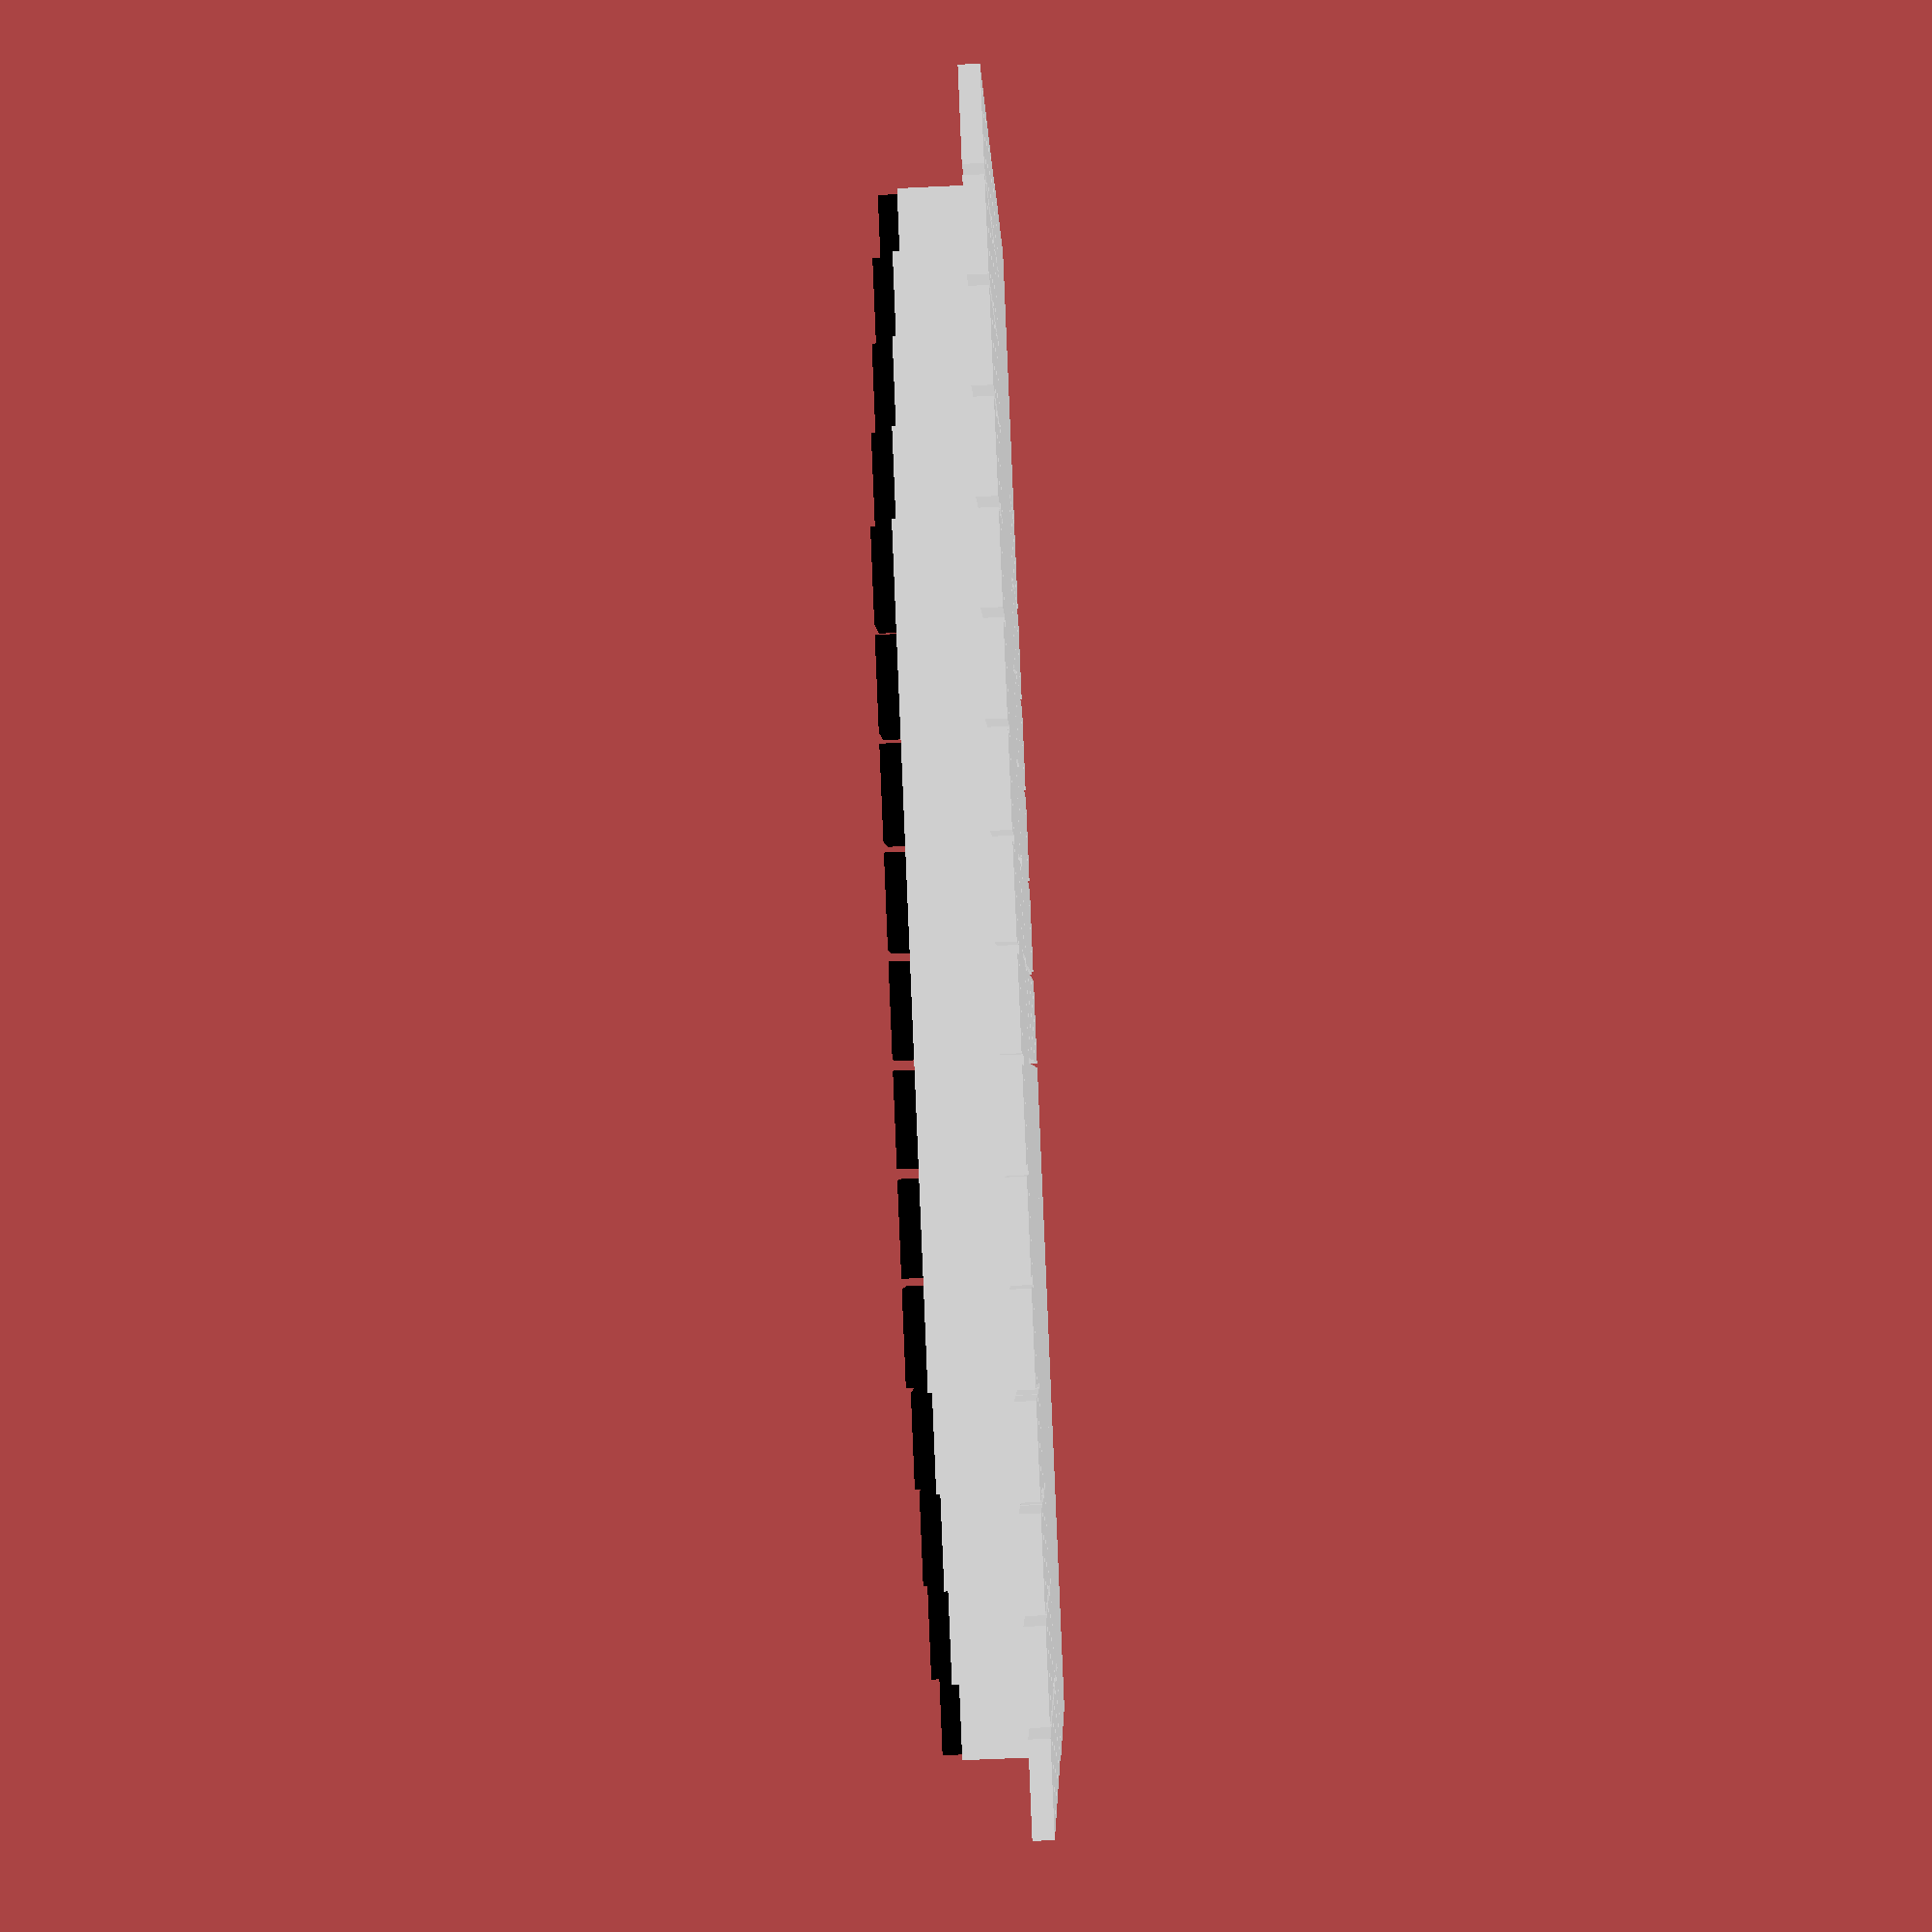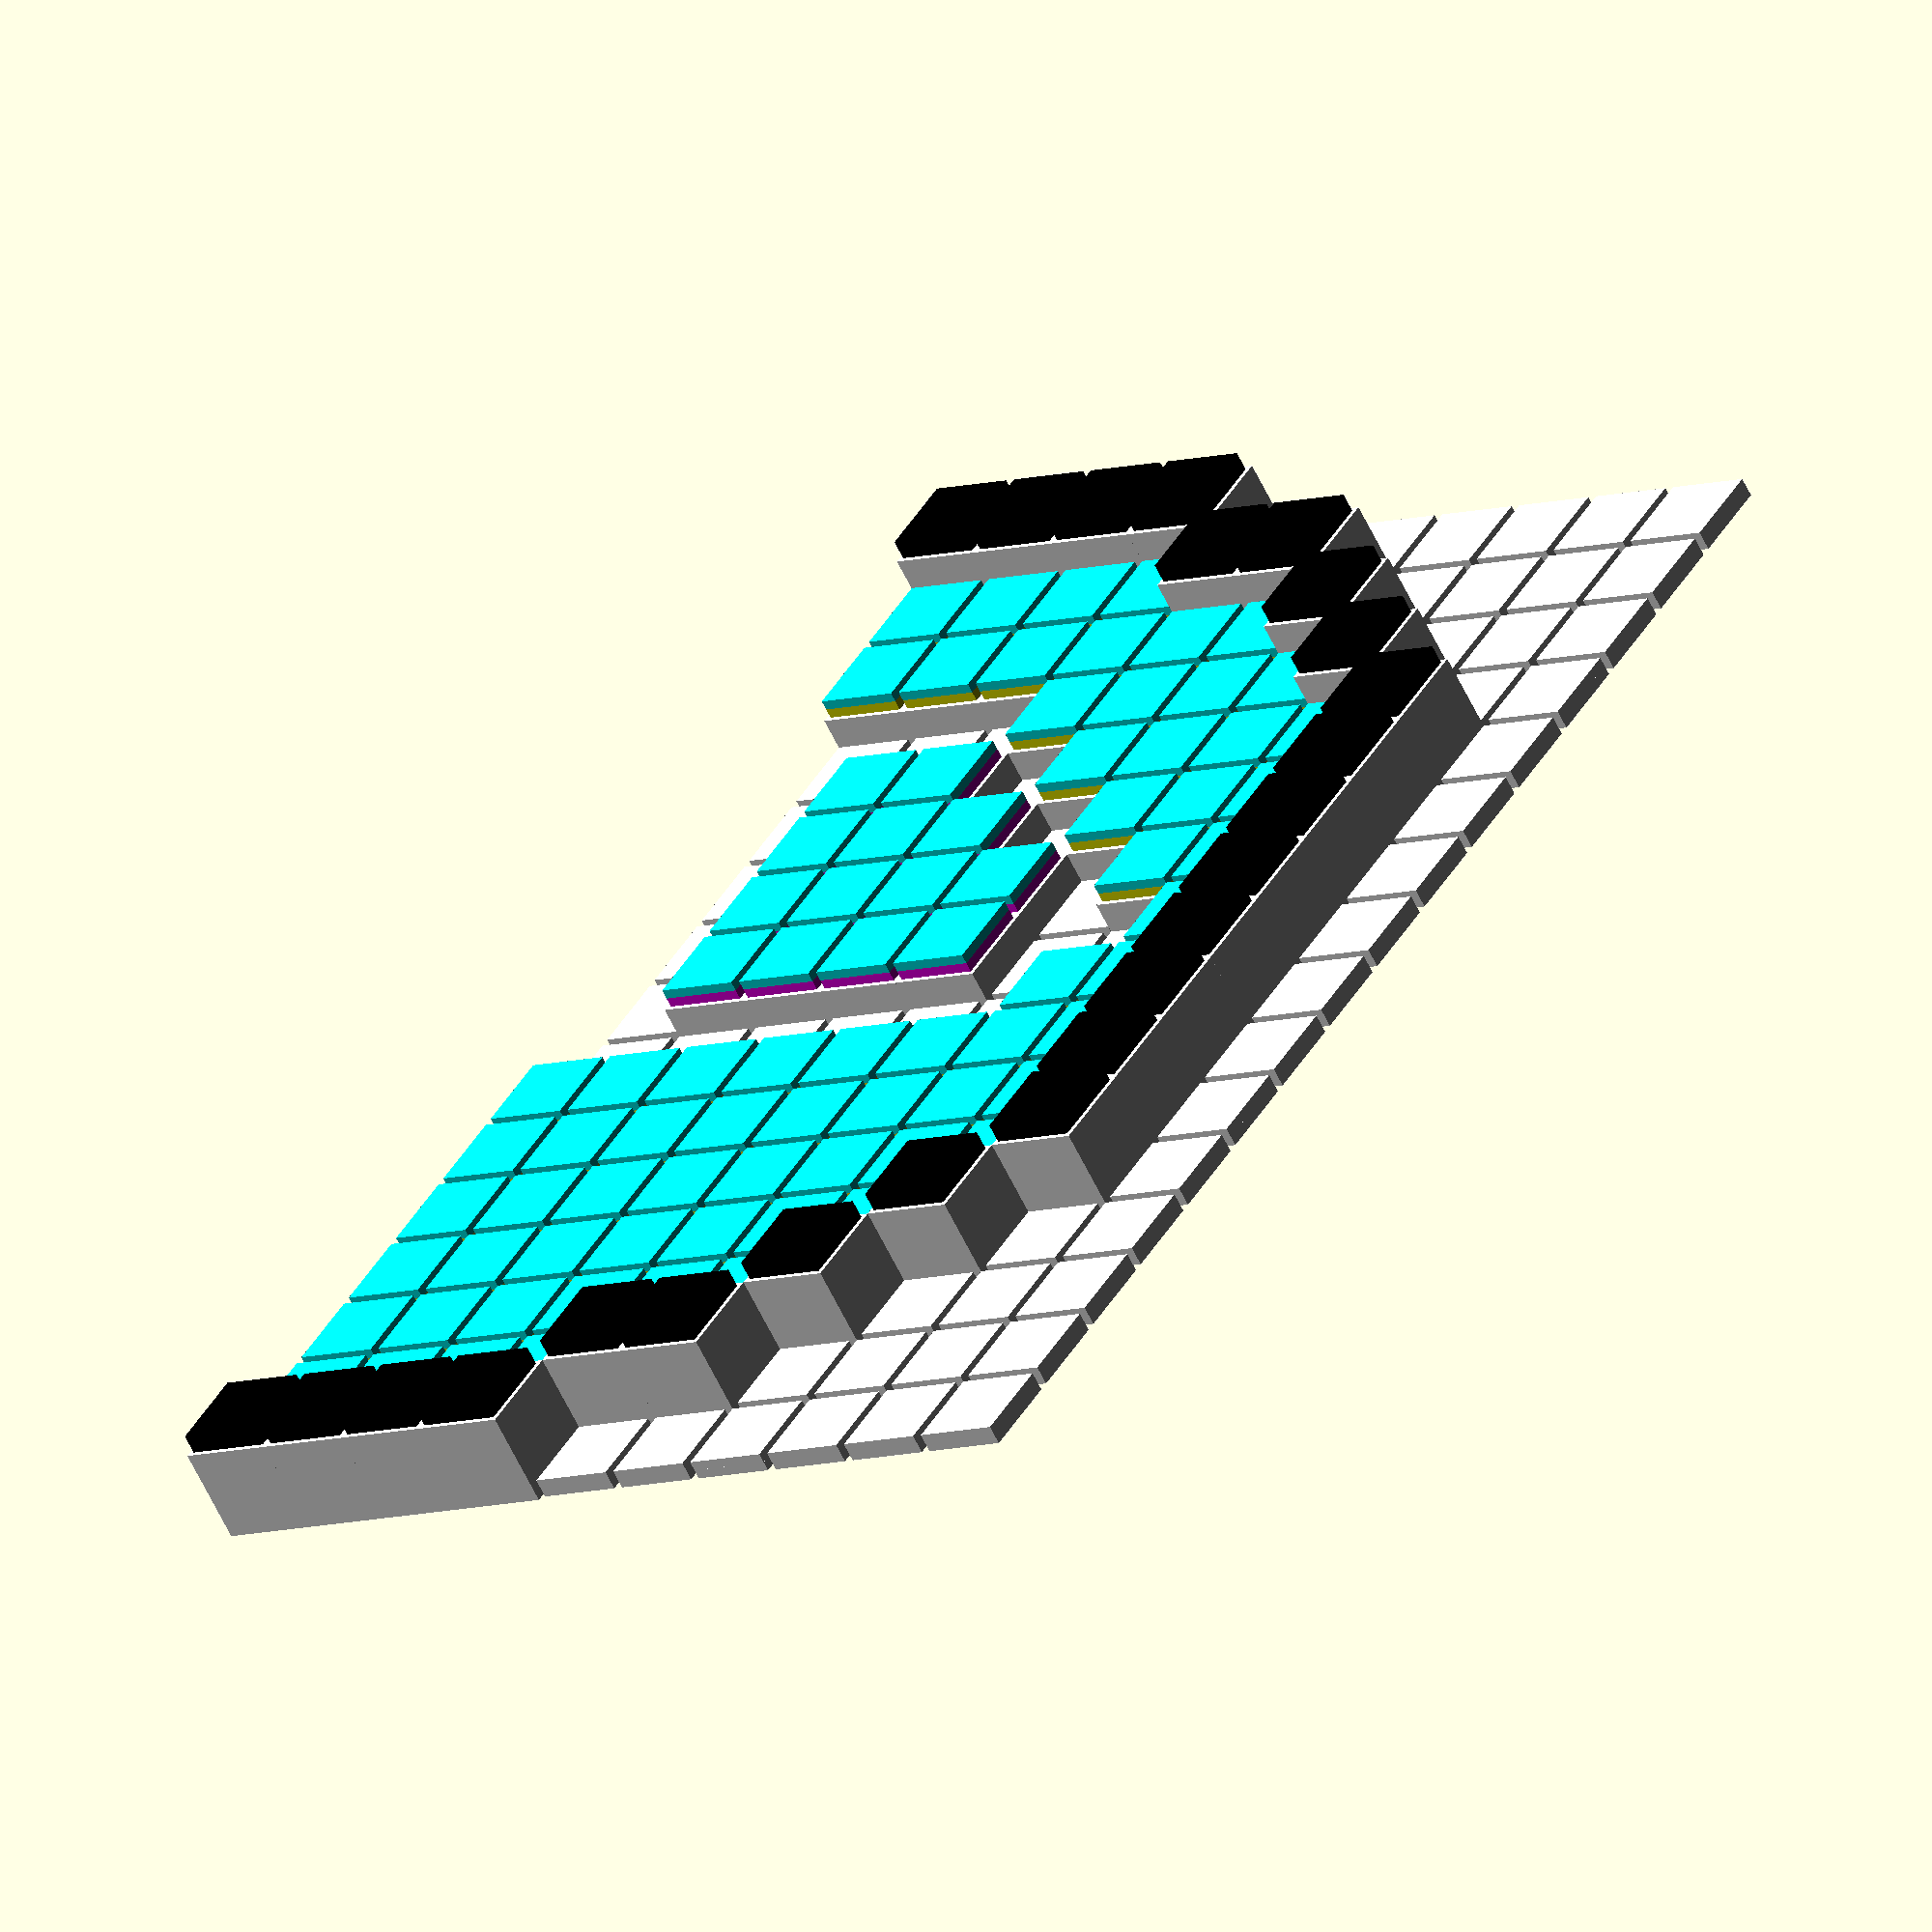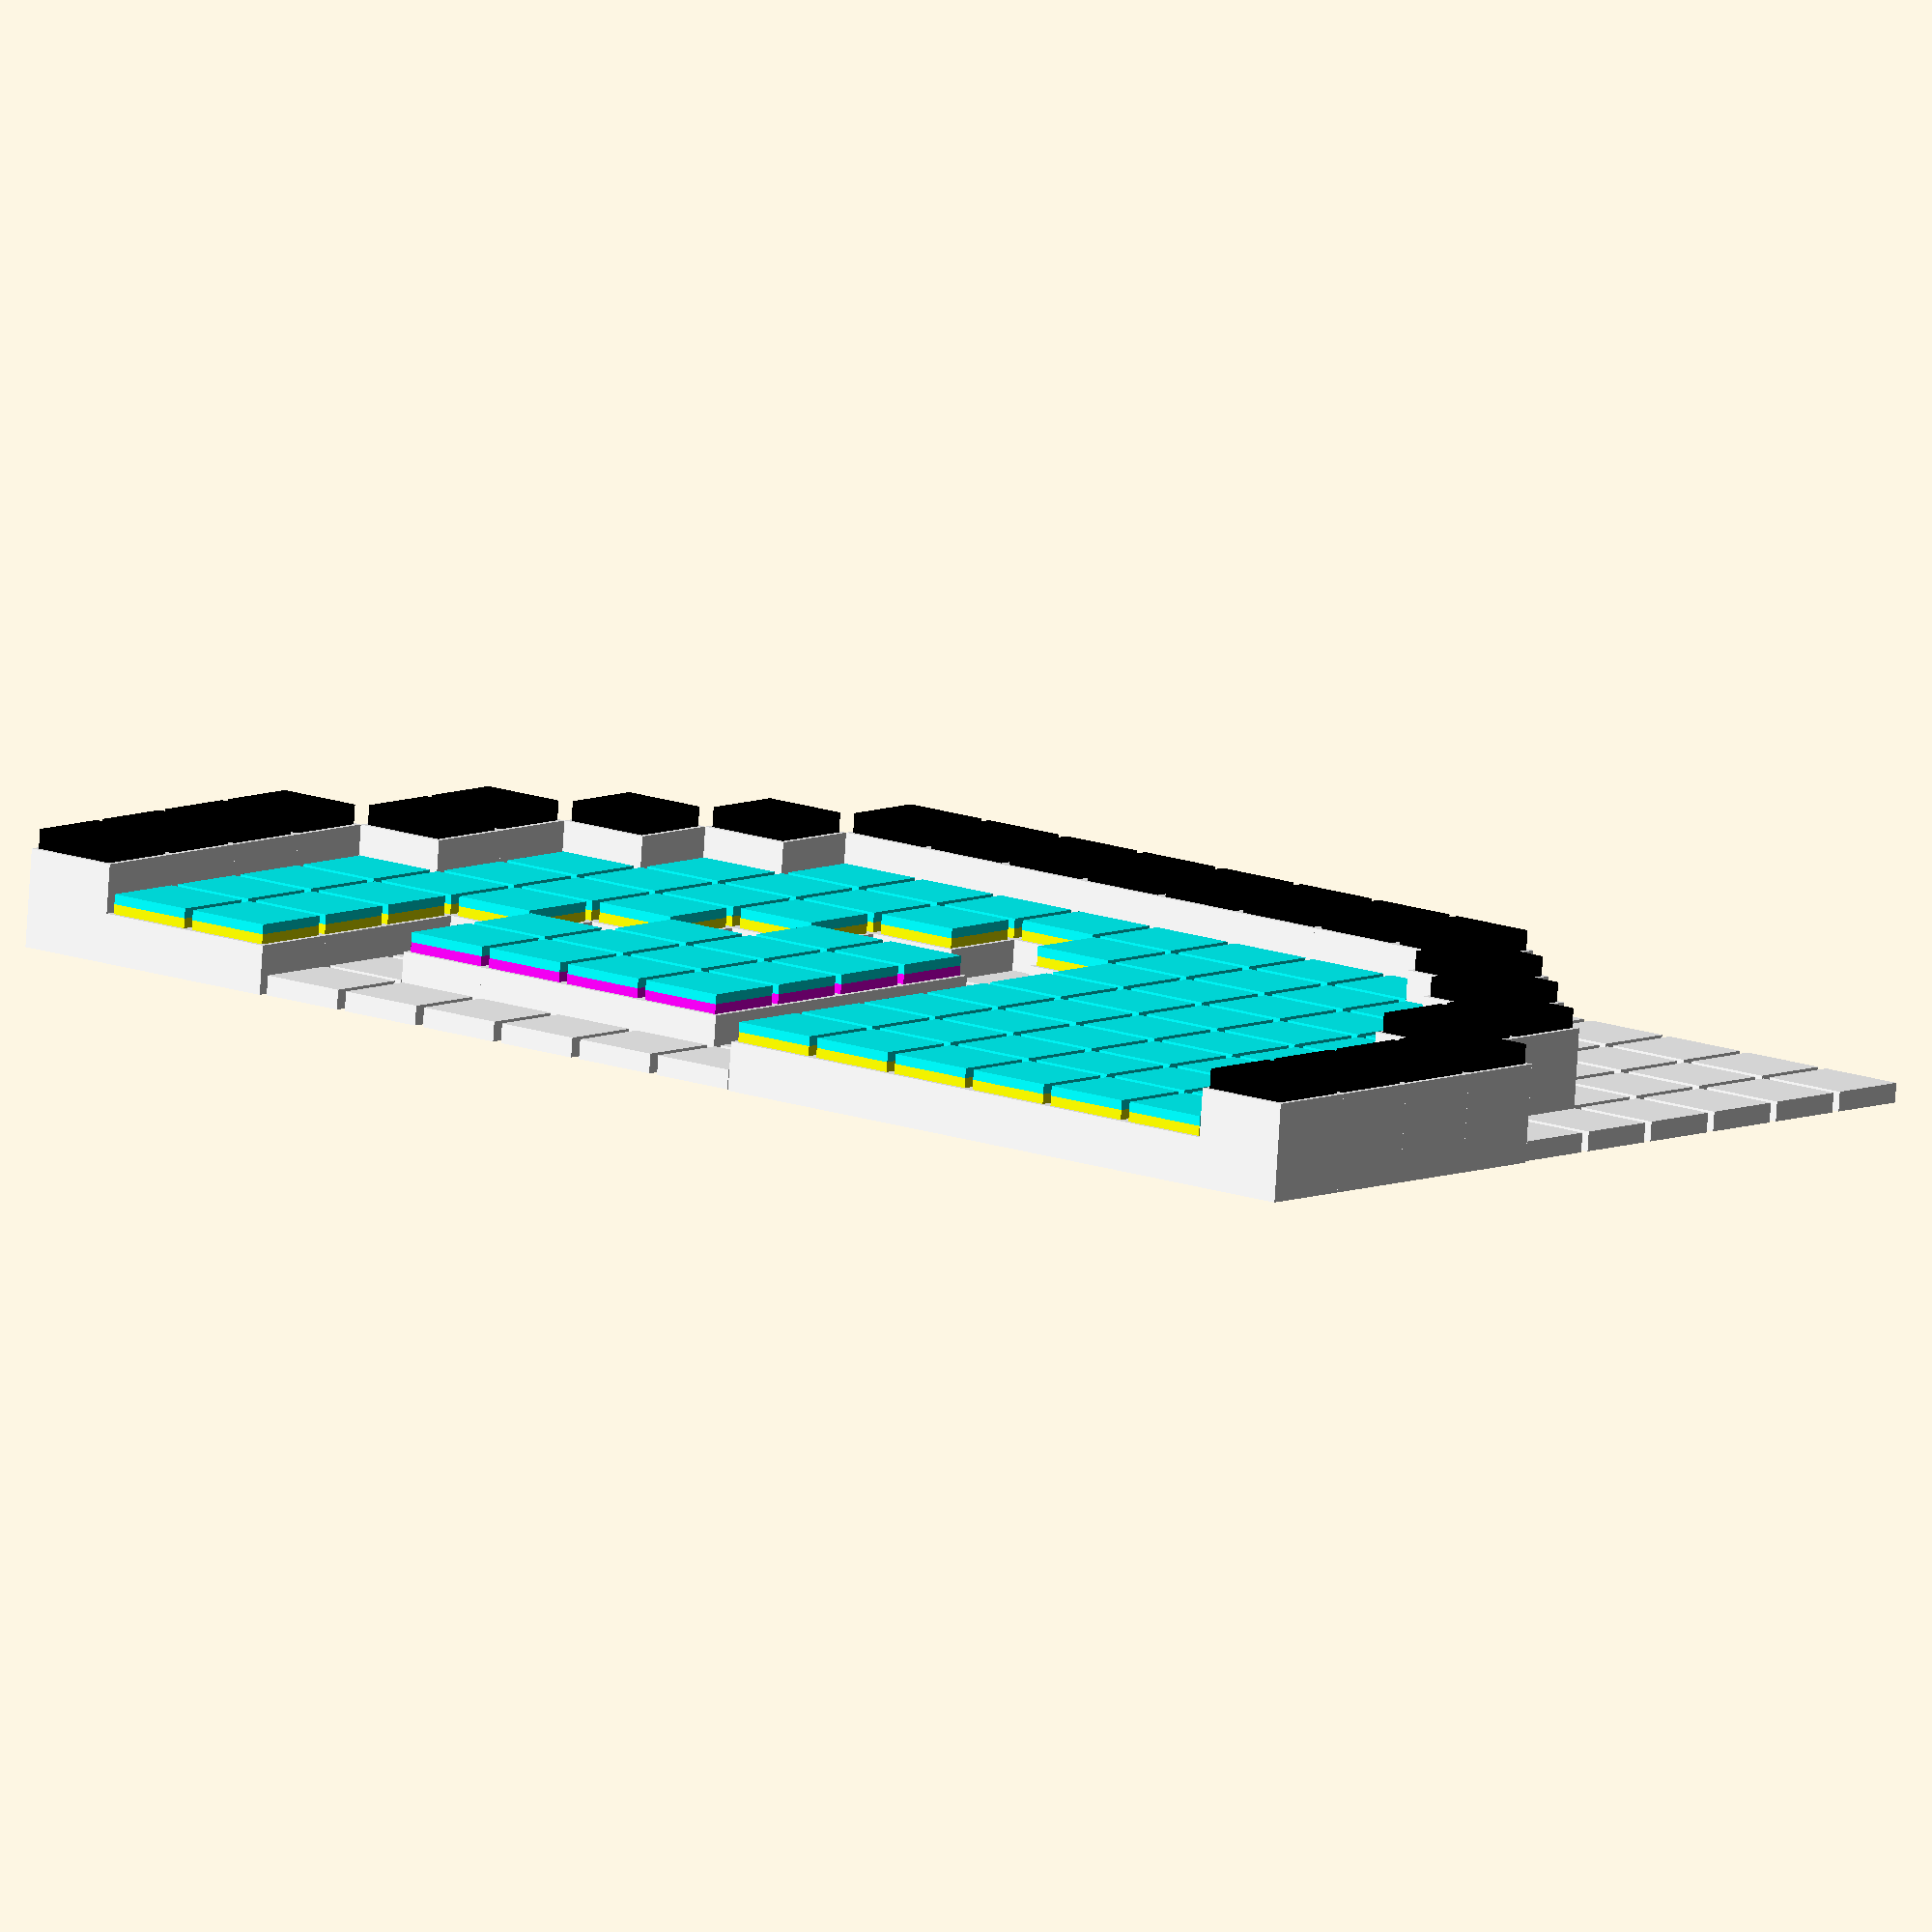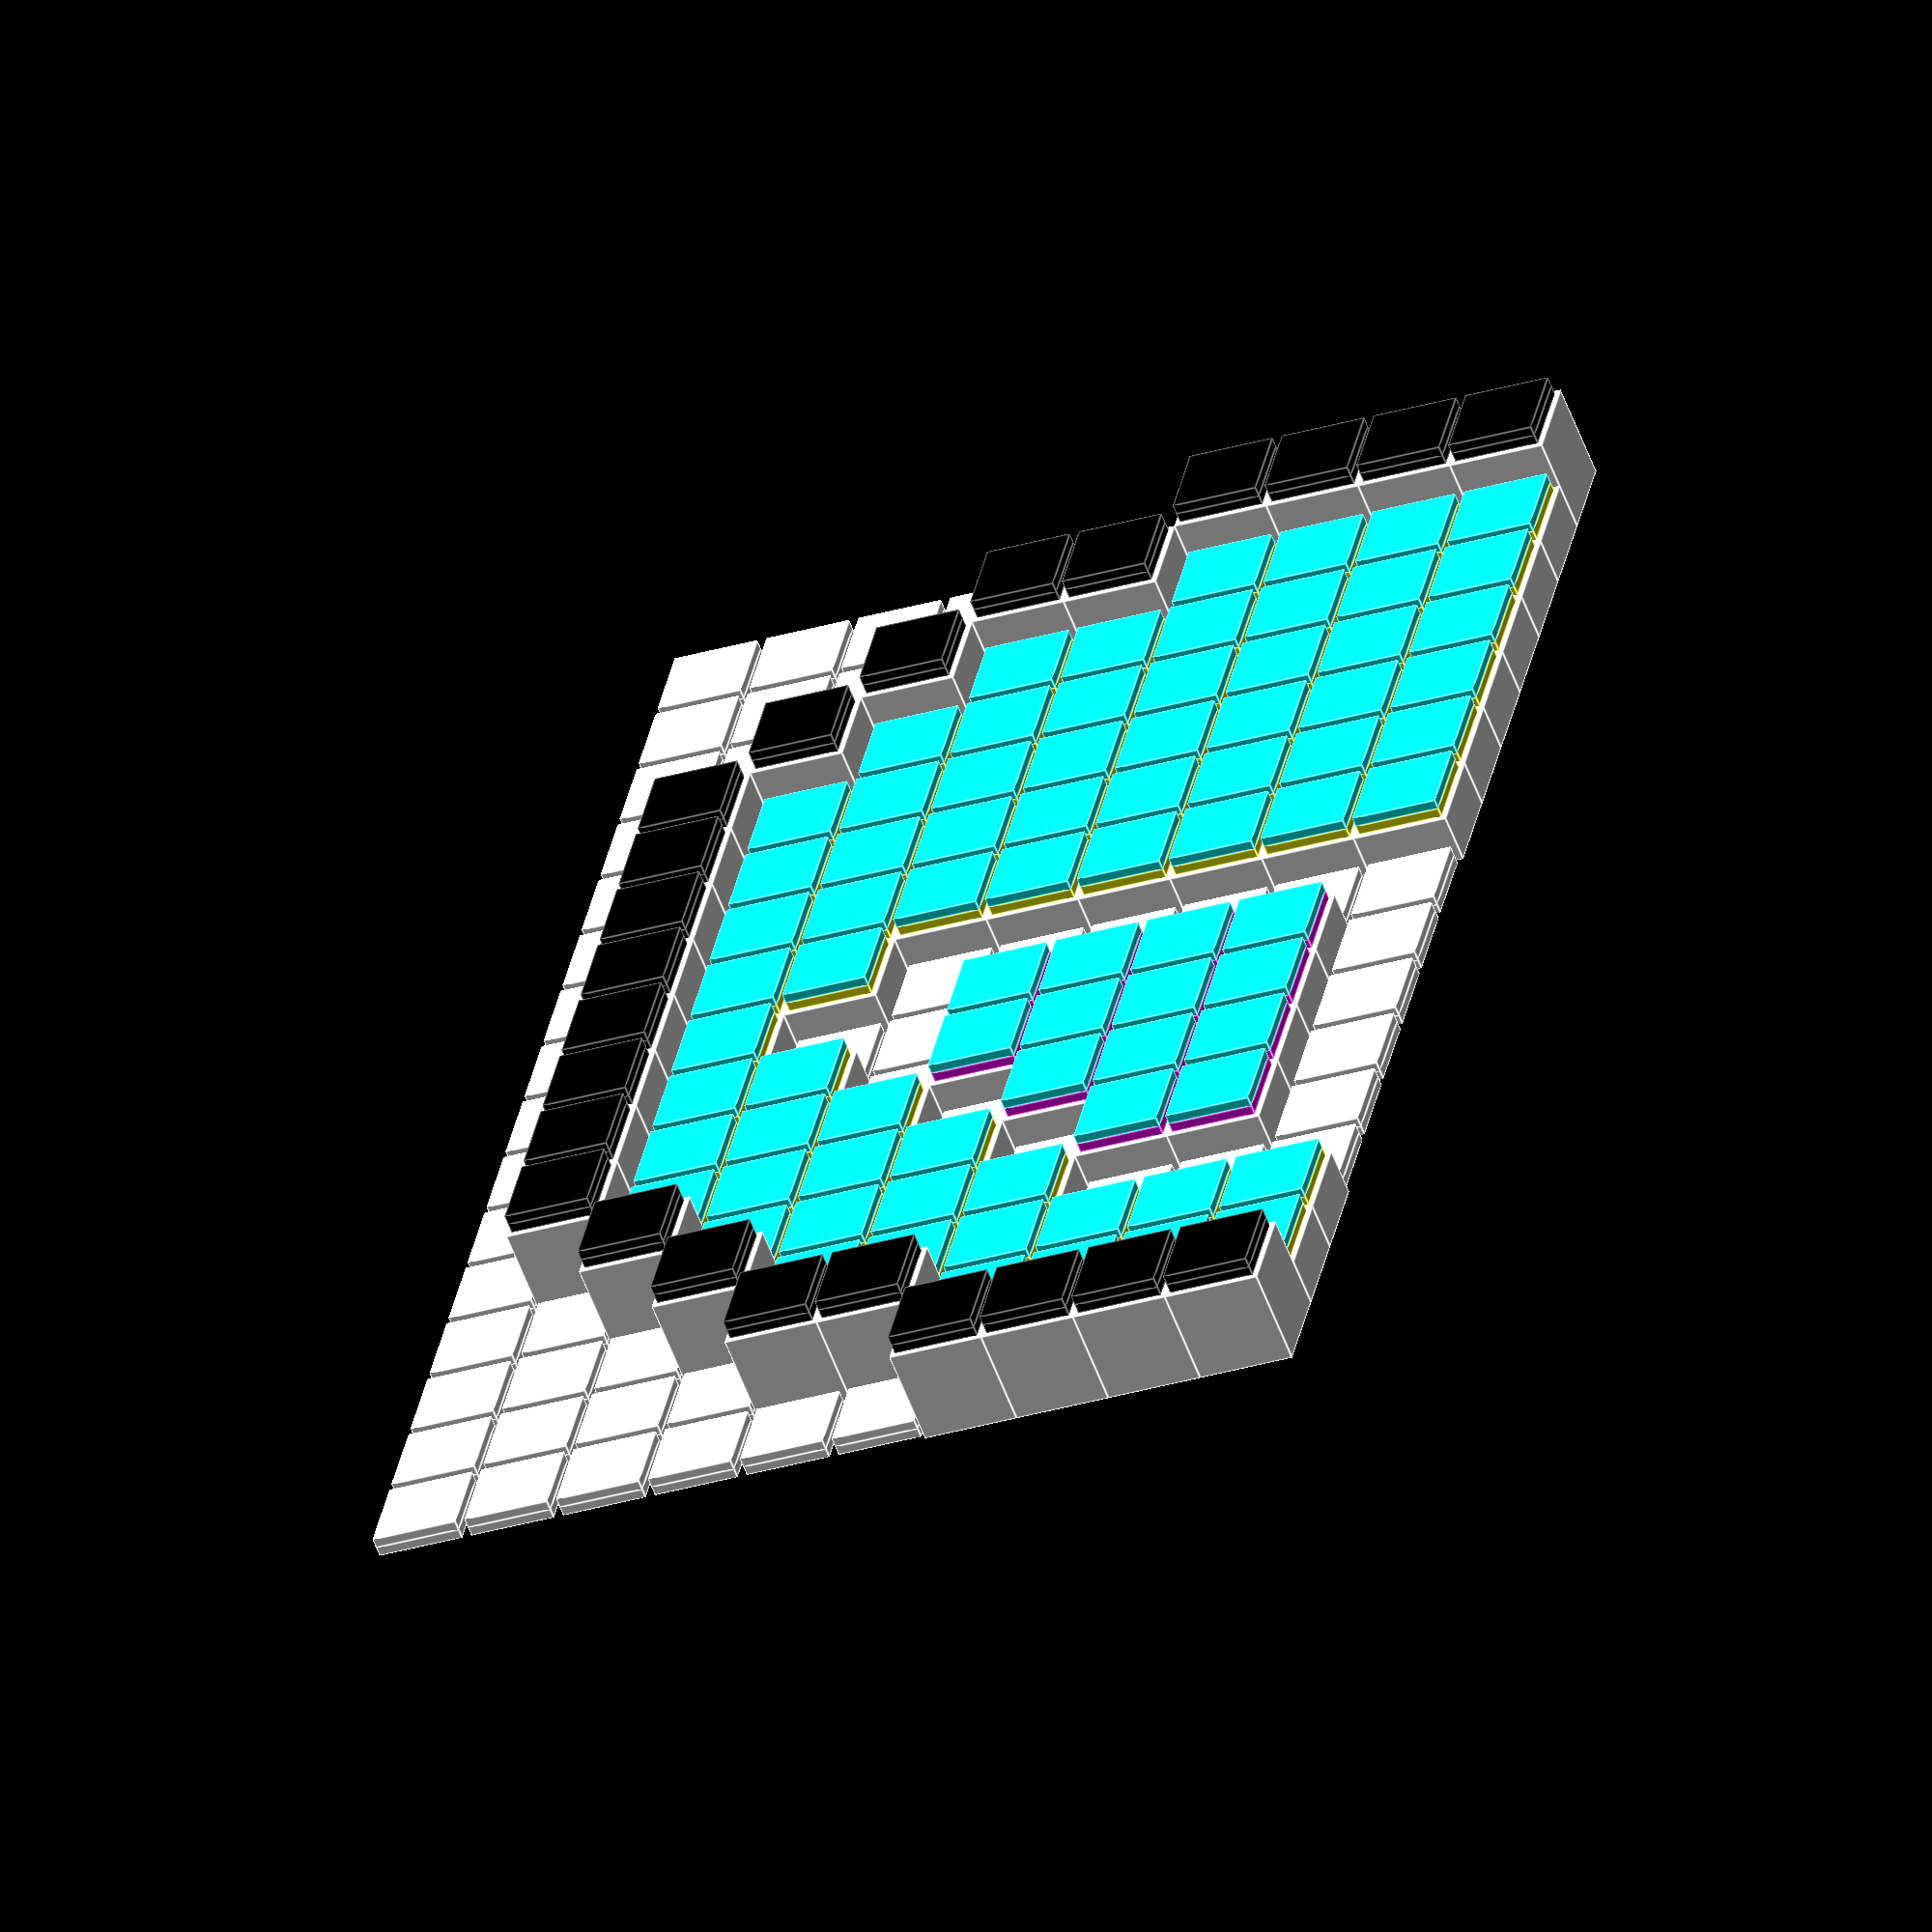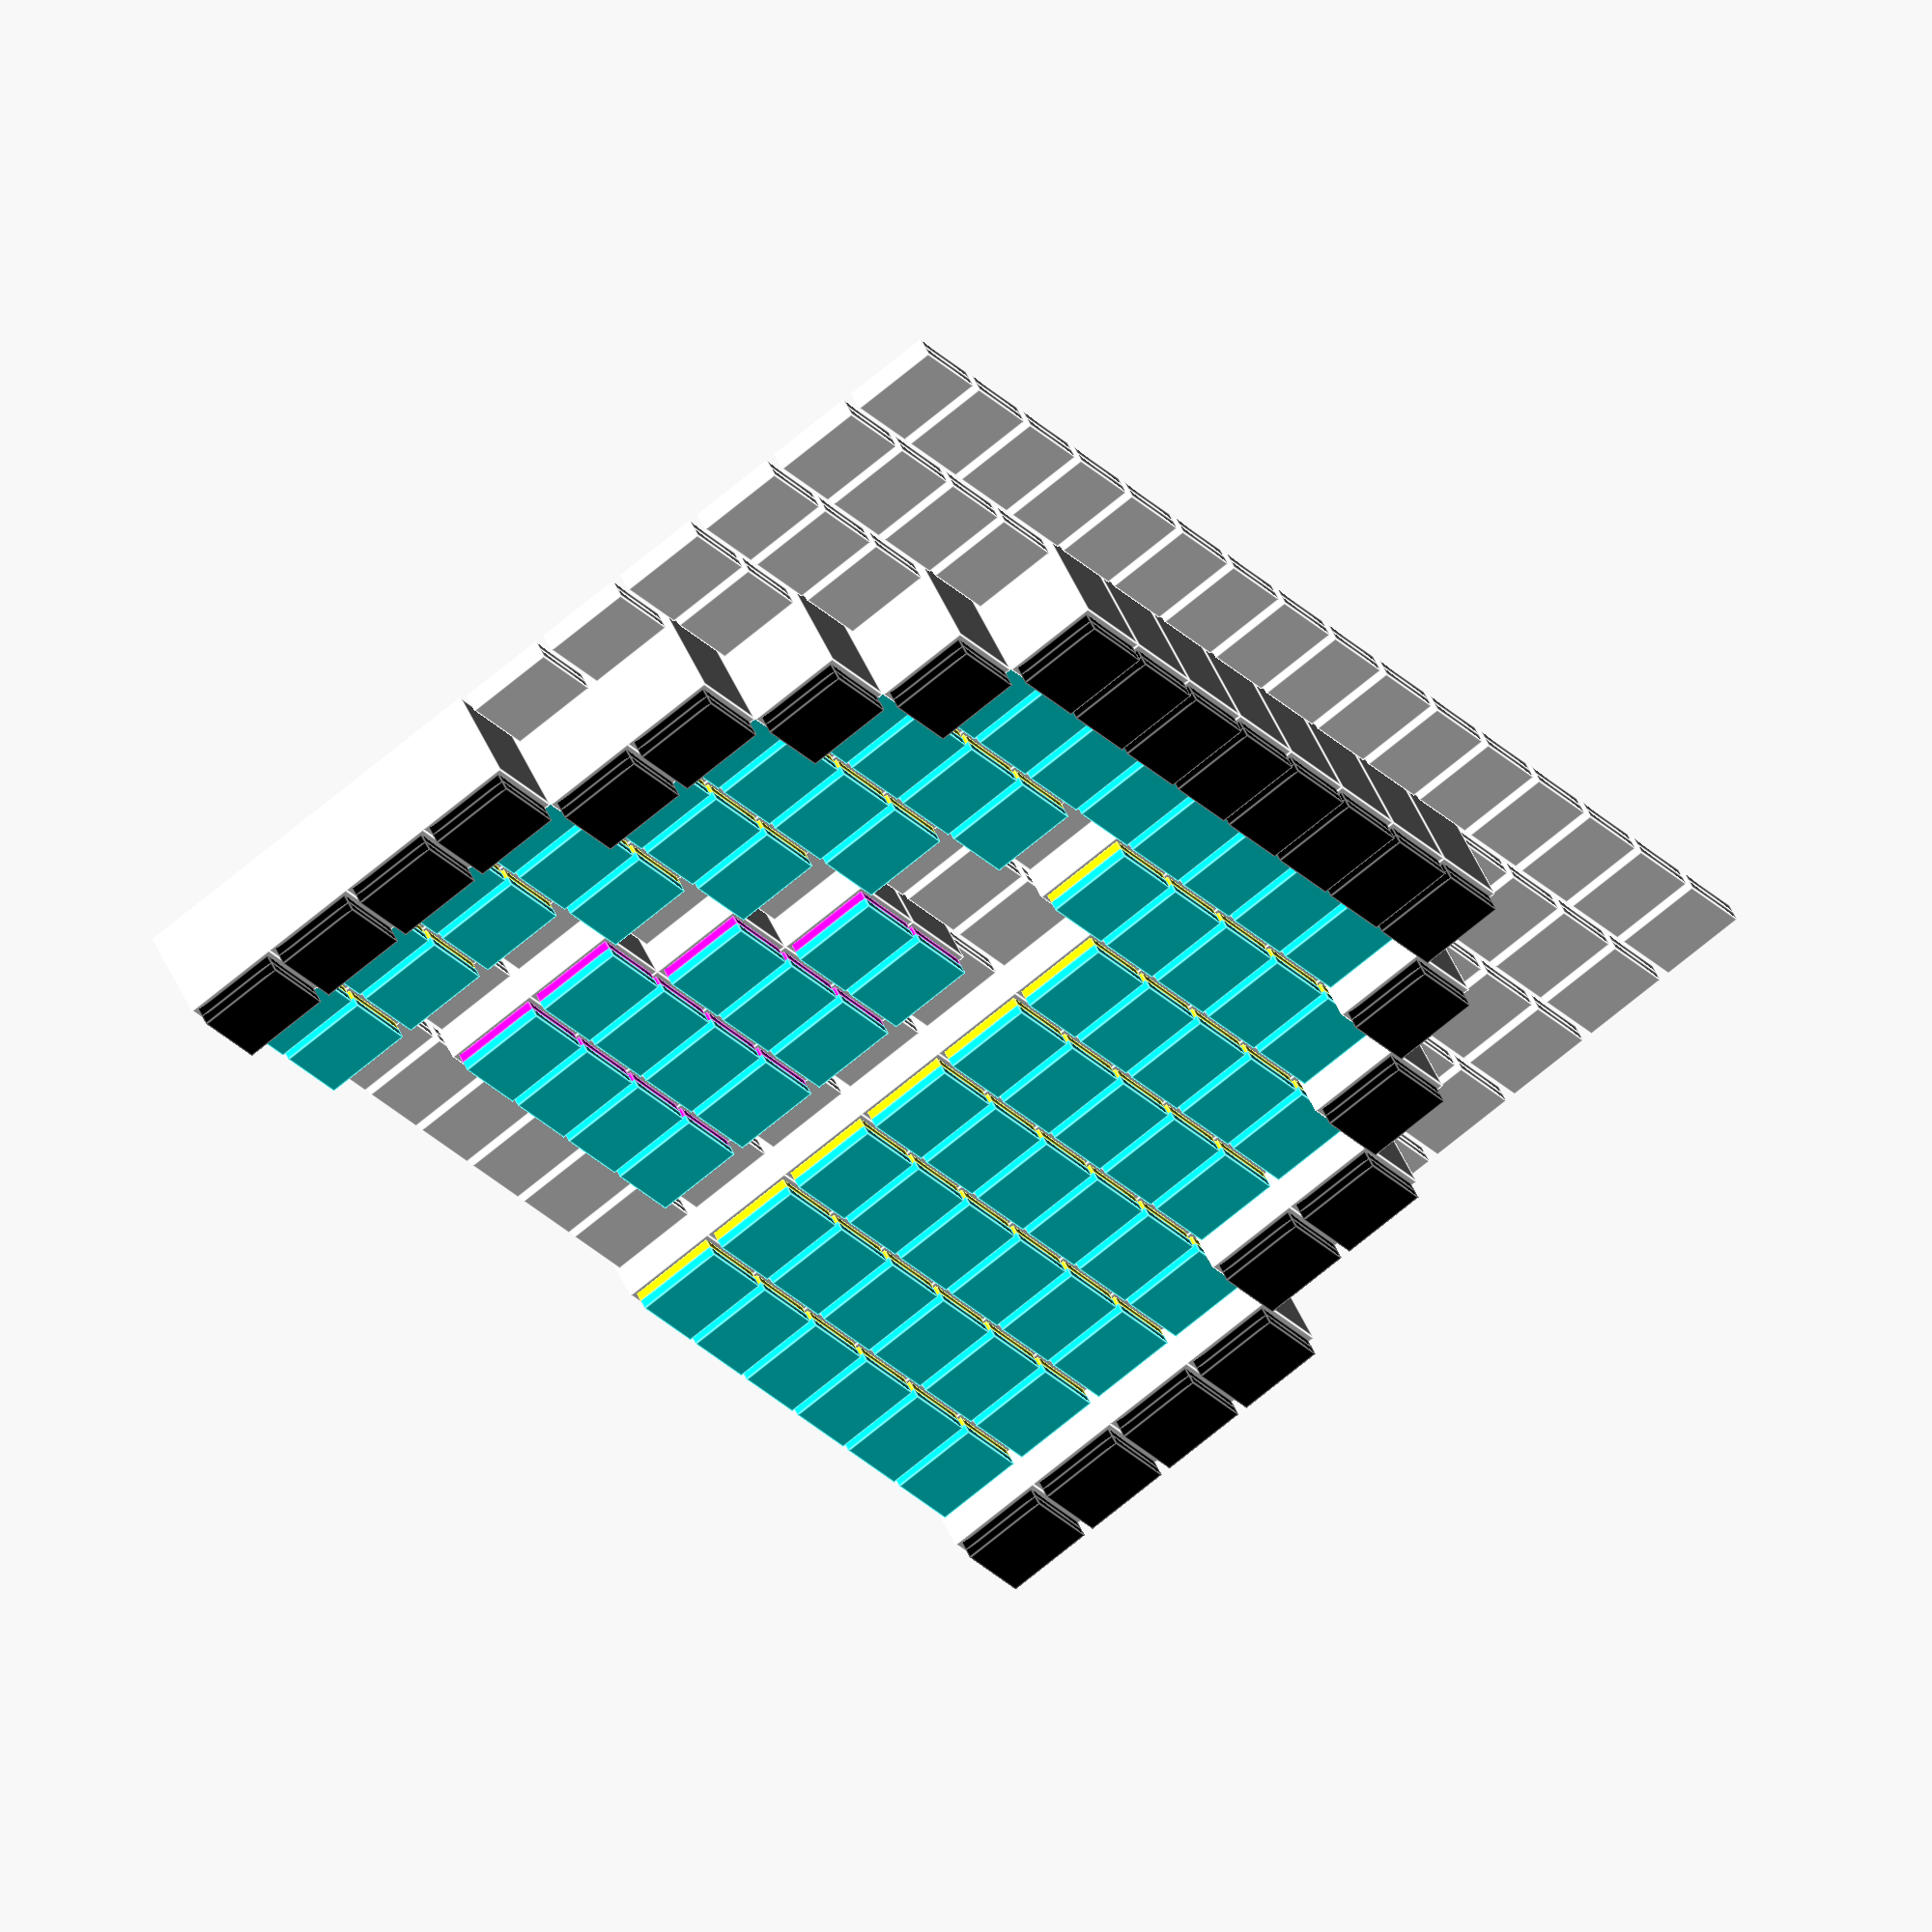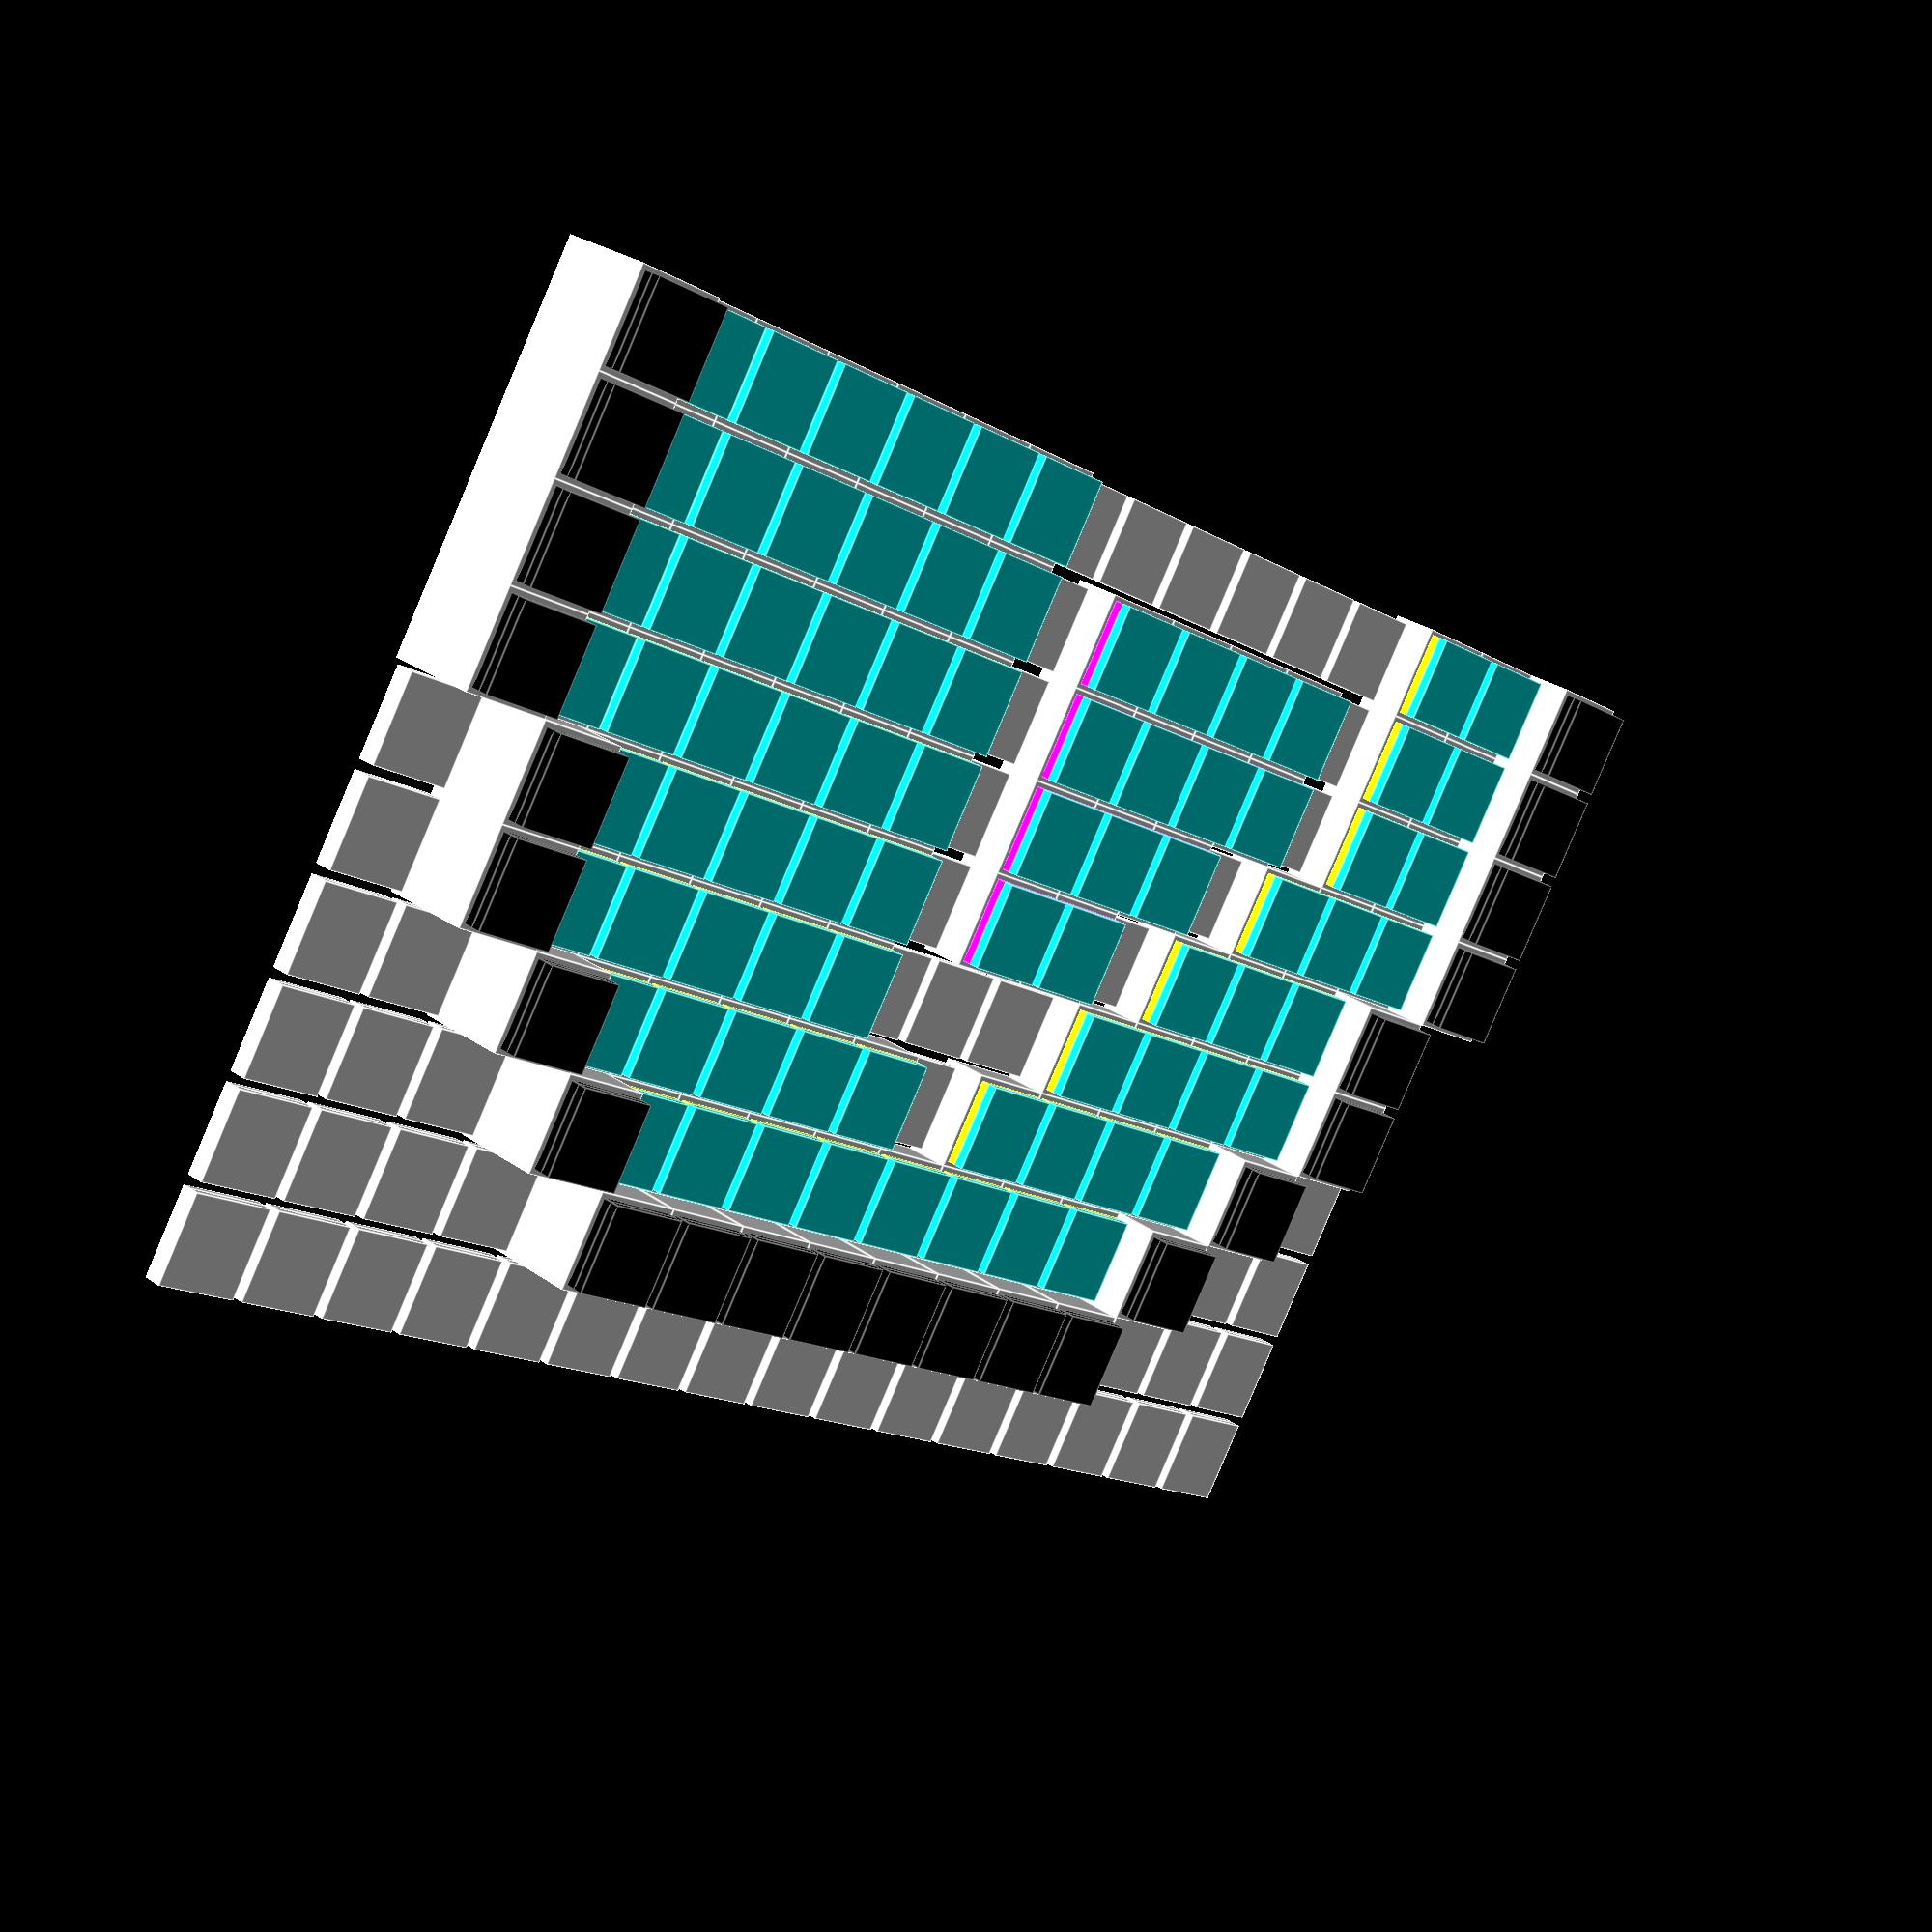
<openscad>
tetris_white=true;
tetris_black=true;
tetris_yellow=true;
tetris_cyan=true;
tetris_magenta=true;


    l=2;     // size of base brick
    l2=l*0.9;  // size of top plate
    t=0.2002;  // thickness of top plates
    r=l/2;   // param for base fillets
    d=2;     // param for base fillets

    
// X: 0, Y: 0, Colorname: white

    translate([0, 0, 0])
    union(){
        if(tetris_white==true){
            color("white")
            tetris_base(0);
        }

        if(tetris_white==true){
            color("white")
            tetris_plate(0, 0);
        }

        if(tetris_white==true){
            color("white")
            tetris_plate(1, 0);
        }
    }

    
// X: 1, Y: 0, Colorname: white

    translate([2, 0, 0])
    union(){
        if(tetris_white==true){
            color("white")
            tetris_base(0);
        }

        if(tetris_white==true){
            color("white")
            tetris_plate(0, 0);
        }

        if(tetris_white==true){
            color("white")
            tetris_plate(1, 0);
        }
    }

    
// X: 2, Y: 0, Colorname: white

    translate([4, 0, 0])
    union(){
        if(tetris_white==true){
            color("white")
            tetris_base(0);
        }

        if(tetris_white==true){
            color("white")
            tetris_plate(0, 0);
        }

        if(tetris_white==true){
            color("white")
            tetris_plate(1, 0);
        }
    }

    
// X: 3, Y: 0, Colorname: white

    translate([6, 0, 0])
    union(){
        if(tetris_white==true){
            color("white")
            tetris_base(0);
        }

        if(tetris_white==true){
            color("white")
            tetris_plate(0, 0);
        }

        if(tetris_white==true){
            color("white")
            tetris_plate(1, 0);
        }
    }

    
// X: 4, Y: 0, Colorname: white

    translate([8, 0, 0])
    union(){
        if(tetris_white==true){
            color("white")
            tetris_base(0);
        }

        if(tetris_white==true){
            color("white")
            tetris_plate(0, 0);
        }

        if(tetris_white==true){
            color("white")
            tetris_plate(1, 0);
        }
    }

    
// X: 5, Y: 0, Colorname: white

    translate([10, 0, 0])
    union(){
        if(tetris_white==true){
            color("white")
            tetris_base(0);
        }

        if(tetris_white==true){
            color("white")
            tetris_plate(0, 0);
        }

        if(tetris_white==true){
            color("white")
            tetris_plate(1, 0);
        }
    }

    
// X: 6, Y: 0, Colorname: black

    translate([12, 0, 0])
    union(){
        if(tetris_white==true){
            color("white")
            tetris_base(2);
        }

        if(tetris_black==true){
            color("black")
            tetris_plate(0, 2);
        }

        if(tetris_black==true){
            color("black")
            tetris_plate(1, 2);
        }
    }

    
// X: 7, Y: 0, Colorname: black

    translate([14, 0, 0])
    union(){
        if(tetris_white==true){
            color("white")
            tetris_base(2);
        }

        if(tetris_black==true){
            color("black")
            tetris_plate(0, 2);
        }

        if(tetris_black==true){
            color("black")
            tetris_plate(1, 2);
        }
    }

    
// X: 8, Y: 0, Colorname: black

    translate([16, 0, 0])
    union(){
        if(tetris_white==true){
            color("white")
            tetris_base(2);
        }

        if(tetris_black==true){
            color("black")
            tetris_plate(0, 2);
        }

        if(tetris_black==true){
            color("black")
            tetris_plate(1, 2);
        }
    }

    
// X: 9, Y: 0, Colorname: black

    translate([18, 0, 0])
    union(){
        if(tetris_white==true){
            color("white")
            tetris_base(2);
        }

        if(tetris_black==true){
            color("black")
            tetris_plate(0, 2);
        }

        if(tetris_black==true){
            color("black")
            tetris_plate(1, 2);
        }
    }

    
// X: 0, Y: 1, Colorname: white

    translate([0, 2, 0])
    union(){
        if(tetris_white==true){
            color("white")
            tetris_base(0);
        }

        if(tetris_white==true){
            color("white")
            tetris_plate(0, 0);
        }

        if(tetris_white==true){
            color("white")
            tetris_plate(1, 0);
        }
    }

    
// X: 1, Y: 1, Colorname: white

    translate([2, 2, 0])
    union(){
        if(tetris_white==true){
            color("white")
            tetris_base(0);
        }

        if(tetris_white==true){
            color("white")
            tetris_plate(0, 0);
        }

        if(tetris_white==true){
            color("white")
            tetris_plate(1, 0);
        }
    }

    
// X: 2, Y: 1, Colorname: white

    translate([4, 2, 0])
    union(){
        if(tetris_white==true){
            color("white")
            tetris_base(0);
        }

        if(tetris_white==true){
            color("white")
            tetris_plate(0, 0);
        }

        if(tetris_white==true){
            color("white")
            tetris_plate(1, 0);
        }
    }

    
// X: 3, Y: 1, Colorname: white

    translate([6, 2, 0])
    union(){
        if(tetris_white==true){
            color("white")
            tetris_base(0);
        }

        if(tetris_white==true){
            color("white")
            tetris_plate(0, 0);
        }

        if(tetris_white==true){
            color("white")
            tetris_plate(1, 0);
        }
    }

    
// X: 4, Y: 1, Colorname: black

    translate([8, 2, 0])
    union(){
        if(tetris_white==true){
            color("white")
            tetris_base(2);
        }

        if(tetris_black==true){
            color("black")
            tetris_plate(0, 2);
        }

        if(tetris_black==true){
            color("black")
            tetris_plate(1, 2);
        }
    }

    
// X: 5, Y: 1, Colorname: black

    translate([10, 2, 0])
    union(){
        if(tetris_white==true){
            color("white")
            tetris_base(2);
        }

        if(tetris_black==true){
            color("black")
            tetris_plate(0, 2);
        }

        if(tetris_black==true){
            color("black")
            tetris_plate(1, 2);
        }
    }

    
// X: 6, Y: 1, Colorname: blue

    translate([12, 2, 0])
    union(){
        if(tetris_white==true){
            color("white")
            tetris_base(1);
        }

        if(tetris_yellow==true){
            color("yellow")
            tetris_plate(0, 1);
        }

        if(tetris_cyan==true){
            color("cyan")
            tetris_plate(1, 1);
        }
    }

    
// X: 7, Y: 1, Colorname: blue

    translate([14, 2, 0])
    union(){
        if(tetris_white==true){
            color("white")
            tetris_base(1);
        }

        if(tetris_yellow==true){
            color("yellow")
            tetris_plate(0, 1);
        }

        if(tetris_cyan==true){
            color("cyan")
            tetris_plate(1, 1);
        }
    }

    
// X: 8, Y: 1, Colorname: blue

    translate([16, 2, 0])
    union(){
        if(tetris_white==true){
            color("white")
            tetris_base(1);
        }

        if(tetris_yellow==true){
            color("yellow")
            tetris_plate(0, 1);
        }

        if(tetris_cyan==true){
            color("cyan")
            tetris_plate(1, 1);
        }
    }

    
// X: 9, Y: 1, Colorname: blue

    translate([18, 2, 0])
    union(){
        if(tetris_white==true){
            color("white")
            tetris_base(1);
        }

        if(tetris_yellow==true){
            color("yellow")
            tetris_plate(0, 1);
        }

        if(tetris_cyan==true){
            color("cyan")
            tetris_plate(1, 1);
        }
    }

    
// X: 0, Y: 2, Colorname: white

    translate([0, 4, 0])
    union(){
        if(tetris_white==true){
            color("white")
            tetris_base(0);
        }

        if(tetris_white==true){
            color("white")
            tetris_plate(0, 0);
        }

        if(tetris_white==true){
            color("white")
            tetris_plate(1, 0);
        }
    }

    
// X: 1, Y: 2, Colorname: white

    translate([2, 4, 0])
    union(){
        if(tetris_white==true){
            color("white")
            tetris_base(0);
        }

        if(tetris_white==true){
            color("white")
            tetris_plate(0, 0);
        }

        if(tetris_white==true){
            color("white")
            tetris_plate(1, 0);
        }
    }

    
// X: 2, Y: 2, Colorname: white

    translate([4, 4, 0])
    union(){
        if(tetris_white==true){
            color("white")
            tetris_base(0);
        }

        if(tetris_white==true){
            color("white")
            tetris_plate(0, 0);
        }

        if(tetris_white==true){
            color("white")
            tetris_plate(1, 0);
        }
    }

    
// X: 3, Y: 2, Colorname: black

    translate([6, 4, 0])
    union(){
        if(tetris_white==true){
            color("white")
            tetris_base(2);
        }

        if(tetris_black==true){
            color("black")
            tetris_plate(0, 2);
        }

        if(tetris_black==true){
            color("black")
            tetris_plate(1, 2);
        }
    }

    
// X: 4, Y: 2, Colorname: blue

    translate([8, 4, 0])
    union(){
        if(tetris_white==true){
            color("white")
            tetris_base(1);
        }

        if(tetris_yellow==true){
            color("yellow")
            tetris_plate(0, 1);
        }

        if(tetris_cyan==true){
            color("cyan")
            tetris_plate(1, 1);
        }
    }

    
// X: 5, Y: 2, Colorname: blue

    translate([10, 4, 0])
    union(){
        if(tetris_white==true){
            color("white")
            tetris_base(1);
        }

        if(tetris_yellow==true){
            color("yellow")
            tetris_plate(0, 1);
        }

        if(tetris_cyan==true){
            color("cyan")
            tetris_plate(1, 1);
        }
    }

    
// X: 6, Y: 2, Colorname: blue

    translate([12, 4, 0])
    union(){
        if(tetris_white==true){
            color("white")
            tetris_base(1);
        }

        if(tetris_yellow==true){
            color("yellow")
            tetris_plate(0, 1);
        }

        if(tetris_cyan==true){
            color("cyan")
            tetris_plate(1, 1);
        }
    }

    
// X: 7, Y: 2, Colorname: blue

    translate([14, 4, 0])
    union(){
        if(tetris_white==true){
            color("white")
            tetris_base(1);
        }

        if(tetris_yellow==true){
            color("yellow")
            tetris_plate(0, 1);
        }

        if(tetris_cyan==true){
            color("cyan")
            tetris_plate(1, 1);
        }
    }

    
// X: 8, Y: 2, Colorname: blue

    translate([16, 4, 0])
    union(){
        if(tetris_white==true){
            color("white")
            tetris_base(1);
        }

        if(tetris_yellow==true){
            color("yellow")
            tetris_plate(0, 1);
        }

        if(tetris_cyan==true){
            color("cyan")
            tetris_plate(1, 1);
        }
    }

    
// X: 9, Y: 2, Colorname: blue

    translate([18, 4, 0])
    union(){
        if(tetris_white==true){
            color("white")
            tetris_base(1);
        }

        if(tetris_yellow==true){
            color("yellow")
            tetris_plate(0, 1);
        }

        if(tetris_cyan==true){
            color("cyan")
            tetris_plate(1, 1);
        }
    }

    
// X: 0, Y: 3, Colorname: white

    translate([0, 6, 0])
    union(){
        if(tetris_white==true){
            color("white")
            tetris_base(0);
        }

        if(tetris_white==true){
            color("white")
            tetris_plate(0, 0);
        }

        if(tetris_white==true){
            color("white")
            tetris_plate(1, 0);
        }
    }

    
// X: 1, Y: 3, Colorname: white

    translate([2, 6, 0])
    union(){
        if(tetris_white==true){
            color("white")
            tetris_base(0);
        }

        if(tetris_white==true){
            color("white")
            tetris_plate(0, 0);
        }

        if(tetris_white==true){
            color("white")
            tetris_plate(1, 0);
        }
    }

    
// X: 2, Y: 3, Colorname: black

    translate([4, 6, 0])
    union(){
        if(tetris_white==true){
            color("white")
            tetris_base(2);
        }

        if(tetris_black==true){
            color("black")
            tetris_plate(0, 2);
        }

        if(tetris_black==true){
            color("black")
            tetris_plate(1, 2);
        }
    }

    
// X: 3, Y: 3, Colorname: blue

    translate([6, 6, 0])
    union(){
        if(tetris_white==true){
            color("white")
            tetris_base(1);
        }

        if(tetris_yellow==true){
            color("yellow")
            tetris_plate(0, 1);
        }

        if(tetris_cyan==true){
            color("cyan")
            tetris_plate(1, 1);
        }
    }

    
// X: 4, Y: 3, Colorname: blue

    translate([8, 6, 0])
    union(){
        if(tetris_white==true){
            color("white")
            tetris_base(1);
        }

        if(tetris_yellow==true){
            color("yellow")
            tetris_plate(0, 1);
        }

        if(tetris_cyan==true){
            color("cyan")
            tetris_plate(1, 1);
        }
    }

    
// X: 5, Y: 3, Colorname: blue

    translate([10, 6, 0])
    union(){
        if(tetris_white==true){
            color("white")
            tetris_base(1);
        }

        if(tetris_yellow==true){
            color("yellow")
            tetris_plate(0, 1);
        }

        if(tetris_cyan==true){
            color("cyan")
            tetris_plate(1, 1);
        }
    }

    
// X: 6, Y: 3, Colorname: blue

    translate([12, 6, 0])
    union(){
        if(tetris_white==true){
            color("white")
            tetris_base(1);
        }

        if(tetris_yellow==true){
            color("yellow")
            tetris_plate(0, 1);
        }

        if(tetris_cyan==true){
            color("cyan")
            tetris_plate(1, 1);
        }
    }

    
// X: 7, Y: 3, Colorname: white

    translate([14, 6, 0])
    union(){
        if(tetris_white==true){
            color("white")
            tetris_base(0);
        }

        if(tetris_white==true){
            color("white")
            tetris_plate(0, 0);
        }

        if(tetris_white==true){
            color("white")
            tetris_plate(1, 0);
        }
    }

    
// X: 8, Y: 3, Colorname: white

    translate([16, 6, 0])
    union(){
        if(tetris_white==true){
            color("white")
            tetris_base(0);
        }

        if(tetris_white==true){
            color("white")
            tetris_plate(0, 0);
        }

        if(tetris_white==true){
            color("white")
            tetris_plate(1, 0);
        }
    }

    
// X: 9, Y: 3, Colorname: white

    translate([18, 6, 0])
    union(){
        if(tetris_white==true){
            color("white")
            tetris_base(0);
        }

        if(tetris_white==true){
            color("white")
            tetris_plate(0, 0);
        }

        if(tetris_white==true){
            color("white")
            tetris_plate(1, 0);
        }
    }

    
// X: 0, Y: 4, Colorname: white

    translate([0, 8, 0])
    union(){
        if(tetris_white==true){
            color("white")
            tetris_base(0);
        }

        if(tetris_white==true){
            color("white")
            tetris_plate(0, 0);
        }

        if(tetris_white==true){
            color("white")
            tetris_plate(1, 0);
        }
    }

    
// X: 1, Y: 4, Colorname: black

    translate([2, 8, 0])
    union(){
        if(tetris_white==true){
            color("white")
            tetris_base(2);
        }

        if(tetris_black==true){
            color("black")
            tetris_plate(0, 2);
        }

        if(tetris_black==true){
            color("black")
            tetris_plate(1, 2);
        }
    }

    
// X: 2, Y: 4, Colorname: blue

    translate([4, 8, 0])
    union(){
        if(tetris_white==true){
            color("white")
            tetris_base(1);
        }

        if(tetris_yellow==true){
            color("yellow")
            tetris_plate(0, 1);
        }

        if(tetris_cyan==true){
            color("cyan")
            tetris_plate(1, 1);
        }
    }

    
// X: 3, Y: 4, Colorname: blue

    translate([6, 8, 0])
    union(){
        if(tetris_white==true){
            color("white")
            tetris_base(1);
        }

        if(tetris_yellow==true){
            color("yellow")
            tetris_plate(0, 1);
        }

        if(tetris_cyan==true){
            color("cyan")
            tetris_plate(1, 1);
        }
    }

    
// X: 4, Y: 4, Colorname: blue

    translate([8, 8, 0])
    union(){
        if(tetris_white==true){
            color("white")
            tetris_base(1);
        }

        if(tetris_yellow==true){
            color("yellow")
            tetris_plate(0, 1);
        }

        if(tetris_cyan==true){
            color("cyan")
            tetris_plate(1, 1);
        }
    }

    
// X: 5, Y: 4, Colorname: blue

    translate([10, 8, 0])
    union(){
        if(tetris_white==true){
            color("white")
            tetris_base(1);
        }

        if(tetris_yellow==true){
            color("yellow")
            tetris_plate(0, 1);
        }

        if(tetris_cyan==true){
            color("cyan")
            tetris_plate(1, 1);
        }
    }

    
// X: 6, Y: 4, Colorname: white

    translate([12, 8, 0])
    union(){
        if(tetris_white==true){
            color("white")
            tetris_base(0);
        }

        if(tetris_white==true){
            color("white")
            tetris_plate(0, 0);
        }

        if(tetris_white==true){
            color("white")
            tetris_plate(1, 0);
        }
    }

    
// X: 7, Y: 4, Colorname: dblue

    translate([14, 8, 0])
    union(){
        if(tetris_white==true){
            color("white")
            tetris_base(1);
        }

        if(tetris_magenta==true){
            color("magenta")
            tetris_plate(0, 1);
        }

        if(tetris_cyan==true){
            color("cyan")
            tetris_plate(1, 1);
        }
    }

    
// X: 8, Y: 4, Colorname: dblue

    translate([16, 8, 0])
    union(){
        if(tetris_white==true){
            color("white")
            tetris_base(1);
        }

        if(tetris_magenta==true){
            color("magenta")
            tetris_plate(0, 1);
        }

        if(tetris_cyan==true){
            color("cyan")
            tetris_plate(1, 1);
        }
    }

    
// X: 9, Y: 4, Colorname: white

    translate([18, 8, 0])
    union(){
        if(tetris_white==true){
            color("white")
            tetris_base(0);
        }

        if(tetris_white==true){
            color("white")
            tetris_plate(0, 0);
        }

        if(tetris_white==true){
            color("white")
            tetris_plate(1, 0);
        }
    }

    
// X: 0, Y: 5, Colorname: white

    translate([0, 10, 0])
    union(){
        if(tetris_white==true){
            color("white")
            tetris_base(0);
        }

        if(tetris_white==true){
            color("white")
            tetris_plate(0, 0);
        }

        if(tetris_white==true){
            color("white")
            tetris_plate(1, 0);
        }
    }

    
// X: 1, Y: 5, Colorname: black

    translate([2, 10, 0])
    union(){
        if(tetris_white==true){
            color("white")
            tetris_base(2);
        }

        if(tetris_black==true){
            color("black")
            tetris_plate(0, 2);
        }

        if(tetris_black==true){
            color("black")
            tetris_plate(1, 2);
        }
    }

    
// X: 2, Y: 5, Colorname: blue

    translate([4, 10, 0])
    union(){
        if(tetris_white==true){
            color("white")
            tetris_base(1);
        }

        if(tetris_yellow==true){
            color("yellow")
            tetris_plate(0, 1);
        }

        if(tetris_cyan==true){
            color("cyan")
            tetris_plate(1, 1);
        }
    }

    
// X: 3, Y: 5, Colorname: blue

    translate([6, 10, 0])
    union(){
        if(tetris_white==true){
            color("white")
            tetris_base(1);
        }

        if(tetris_yellow==true){
            color("yellow")
            tetris_plate(0, 1);
        }

        if(tetris_cyan==true){
            color("cyan")
            tetris_plate(1, 1);
        }
    }

    
// X: 4, Y: 5, Colorname: blue

    translate([8, 10, 0])
    union(){
        if(tetris_white==true){
            color("white")
            tetris_base(1);
        }

        if(tetris_yellow==true){
            color("yellow")
            tetris_plate(0, 1);
        }

        if(tetris_cyan==true){
            color("cyan")
            tetris_plate(1, 1);
        }
    }

    
// X: 5, Y: 5, Colorname: white

    translate([10, 10, 0])
    union(){
        if(tetris_white==true){
            color("white")
            tetris_base(0);
        }

        if(tetris_white==true){
            color("white")
            tetris_plate(0, 0);
        }

        if(tetris_white==true){
            color("white")
            tetris_plate(1, 0);
        }
    }

    
// X: 6, Y: 5, Colorname: dblue

    translate([12, 10, 0])
    union(){
        if(tetris_white==true){
            color("white")
            tetris_base(1);
        }

        if(tetris_magenta==true){
            color("magenta")
            tetris_plate(0, 1);
        }

        if(tetris_cyan==true){
            color("cyan")
            tetris_plate(1, 1);
        }
    }

    
// X: 7, Y: 5, Colorname: dblue

    translate([14, 10, 0])
    union(){
        if(tetris_white==true){
            color("white")
            tetris_base(1);
        }

        if(tetris_magenta==true){
            color("magenta")
            tetris_plate(0, 1);
        }

        if(tetris_cyan==true){
            color("cyan")
            tetris_plate(1, 1);
        }
    }

    
// X: 8, Y: 5, Colorname: dblue

    translate([16, 10, 0])
    union(){
        if(tetris_white==true){
            color("white")
            tetris_base(1);
        }

        if(tetris_magenta==true){
            color("magenta")
            tetris_plate(0, 1);
        }

        if(tetris_cyan==true){
            color("cyan")
            tetris_plate(1, 1);
        }
    }

    
// X: 9, Y: 5, Colorname: white

    translate([18, 10, 0])
    union(){
        if(tetris_white==true){
            color("white")
            tetris_base(0);
        }

        if(tetris_white==true){
            color("white")
            tetris_plate(0, 0);
        }

        if(tetris_white==true){
            color("white")
            tetris_plate(1, 0);
        }
    }

    
// X: 0, Y: 6, Colorname: white

    translate([0, 12, 0])
    union(){
        if(tetris_white==true){
            color("white")
            tetris_base(0);
        }

        if(tetris_white==true){
            color("white")
            tetris_plate(0, 0);
        }

        if(tetris_white==true){
            color("white")
            tetris_plate(1, 0);
        }
    }

    
// X: 1, Y: 6, Colorname: black

    translate([2, 12, 0])
    union(){
        if(tetris_white==true){
            color("white")
            tetris_base(2);
        }

        if(tetris_black==true){
            color("black")
            tetris_plate(0, 2);
        }

        if(tetris_black==true){
            color("black")
            tetris_plate(1, 2);
        }
    }

    
// X: 2, Y: 6, Colorname: blue

    translate([4, 12, 0])
    union(){
        if(tetris_white==true){
            color("white")
            tetris_base(1);
        }

        if(tetris_yellow==true){
            color("yellow")
            tetris_plate(0, 1);
        }

        if(tetris_cyan==true){
            color("cyan")
            tetris_plate(1, 1);
        }
    }

    
// X: 3, Y: 6, Colorname: blue

    translate([6, 12, 0])
    union(){
        if(tetris_white==true){
            color("white")
            tetris_base(1);
        }

        if(tetris_yellow==true){
            color("yellow")
            tetris_plate(0, 1);
        }

        if(tetris_cyan==true){
            color("cyan")
            tetris_plate(1, 1);
        }
    }

    
// X: 4, Y: 6, Colorname: white

    translate([8, 12, 0])
    union(){
        if(tetris_white==true){
            color("white")
            tetris_base(0);
        }

        if(tetris_white==true){
            color("white")
            tetris_plate(0, 0);
        }

        if(tetris_white==true){
            color("white")
            tetris_plate(1, 0);
        }
    }

    
// X: 5, Y: 6, Colorname: dblue

    translate([10, 12, 0])
    union(){
        if(tetris_white==true){
            color("white")
            tetris_base(1);
        }

        if(tetris_magenta==true){
            color("magenta")
            tetris_plate(0, 1);
        }

        if(tetris_cyan==true){
            color("cyan")
            tetris_plate(1, 1);
        }
    }

    
// X: 6, Y: 6, Colorname: dblue

    translate([12, 12, 0])
    union(){
        if(tetris_white==true){
            color("white")
            tetris_base(1);
        }

        if(tetris_magenta==true){
            color("magenta")
            tetris_plate(0, 1);
        }

        if(tetris_cyan==true){
            color("cyan")
            tetris_plate(1, 1);
        }
    }

    
// X: 7, Y: 6, Colorname: dblue

    translate([14, 12, 0])
    union(){
        if(tetris_white==true){
            color("white")
            tetris_base(1);
        }

        if(tetris_magenta==true){
            color("magenta")
            tetris_plate(0, 1);
        }

        if(tetris_cyan==true){
            color("cyan")
            tetris_plate(1, 1);
        }
    }

    
// X: 8, Y: 6, Colorname: dblue

    translate([16, 12, 0])
    union(){
        if(tetris_white==true){
            color("white")
            tetris_base(1);
        }

        if(tetris_magenta==true){
            color("magenta")
            tetris_plate(0, 1);
        }

        if(tetris_cyan==true){
            color("cyan")
            tetris_plate(1, 1);
        }
    }

    
// X: 9, Y: 6, Colorname: white

    translate([18, 12, 0])
    union(){
        if(tetris_white==true){
            color("white")
            tetris_base(0);
        }

        if(tetris_white==true){
            color("white")
            tetris_plate(0, 0);
        }

        if(tetris_white==true){
            color("white")
            tetris_plate(1, 0);
        }
    }

    
// X: 0, Y: 7, Colorname: white

    translate([0, 14, 0])
    union(){
        if(tetris_white==true){
            color("white")
            tetris_base(0);
        }

        if(tetris_white==true){
            color("white")
            tetris_plate(0, 0);
        }

        if(tetris_white==true){
            color("white")
            tetris_plate(1, 0);
        }
    }

    
// X: 1, Y: 7, Colorname: black

    translate([2, 14, 0])
    union(){
        if(tetris_white==true){
            color("white")
            tetris_base(2);
        }

        if(tetris_black==true){
            color("black")
            tetris_plate(0, 2);
        }

        if(tetris_black==true){
            color("black")
            tetris_plate(1, 2);
        }
    }

    
// X: 2, Y: 7, Colorname: blue

    translate([4, 14, 0])
    union(){
        if(tetris_white==true){
            color("white")
            tetris_base(1);
        }

        if(tetris_yellow==true){
            color("yellow")
            tetris_plate(0, 1);
        }

        if(tetris_cyan==true){
            color("cyan")
            tetris_plate(1, 1);
        }
    }

    
// X: 3, Y: 7, Colorname: white

    translate([6, 14, 0])
    union(){
        if(tetris_white==true){
            color("white")
            tetris_base(0);
        }

        if(tetris_white==true){
            color("white")
            tetris_plate(0, 0);
        }

        if(tetris_white==true){
            color("white")
            tetris_plate(1, 0);
        }
    }

    
// X: 4, Y: 7, Colorname: white

    translate([8, 14, 0])
    union(){
        if(tetris_white==true){
            color("white")
            tetris_base(0);
        }

        if(tetris_white==true){
            color("white")
            tetris_plate(0, 0);
        }

        if(tetris_white==true){
            color("white")
            tetris_plate(1, 0);
        }
    }

    
// X: 5, Y: 7, Colorname: dblue

    translate([10, 14, 0])
    union(){
        if(tetris_white==true){
            color("white")
            tetris_base(1);
        }

        if(tetris_magenta==true){
            color("magenta")
            tetris_plate(0, 1);
        }

        if(tetris_cyan==true){
            color("cyan")
            tetris_plate(1, 1);
        }
    }

    
// X: 6, Y: 7, Colorname: dblue

    translate([12, 14, 0])
    union(){
        if(tetris_white==true){
            color("white")
            tetris_base(1);
        }

        if(tetris_magenta==true){
            color("magenta")
            tetris_plate(0, 1);
        }

        if(tetris_cyan==true){
            color("cyan")
            tetris_plate(1, 1);
        }
    }

    
// X: 7, Y: 7, Colorname: dblue

    translate([14, 14, 0])
    union(){
        if(tetris_white==true){
            color("white")
            tetris_base(1);
        }

        if(tetris_magenta==true){
            color("magenta")
            tetris_plate(0, 1);
        }

        if(tetris_cyan==true){
            color("cyan")
            tetris_plate(1, 1);
        }
    }

    
// X: 8, Y: 7, Colorname: dblue

    translate([16, 14, 0])
    union(){
        if(tetris_white==true){
            color("white")
            tetris_base(1);
        }

        if(tetris_magenta==true){
            color("magenta")
            tetris_plate(0, 1);
        }

        if(tetris_cyan==true){
            color("cyan")
            tetris_plate(1, 1);
        }
    }

    
// X: 9, Y: 7, Colorname: white

    translate([18, 14, 0])
    union(){
        if(tetris_white==true){
            color("white")
            tetris_base(0);
        }

        if(tetris_white==true){
            color("white")
            tetris_plate(0, 0);
        }

        if(tetris_white==true){
            color("white")
            tetris_plate(1, 0);
        }
    }

    
// X: 0, Y: 8, Colorname: white

    translate([0, 16, 0])
    union(){
        if(tetris_white==true){
            color("white")
            tetris_base(0);
        }

        if(tetris_white==true){
            color("white")
            tetris_plate(0, 0);
        }

        if(tetris_white==true){
            color("white")
            tetris_plate(1, 0);
        }
    }

    
// X: 1, Y: 8, Colorname: black

    translate([2, 16, 0])
    union(){
        if(tetris_white==true){
            color("white")
            tetris_base(2);
        }

        if(tetris_black==true){
            color("black")
            tetris_plate(0, 2);
        }

        if(tetris_black==true){
            color("black")
            tetris_plate(1, 2);
        }
    }

    
// X: 2, Y: 8, Colorname: blue

    translate([4, 16, 0])
    union(){
        if(tetris_white==true){
            color("white")
            tetris_base(1);
        }

        if(tetris_yellow==true){
            color("yellow")
            tetris_plate(0, 1);
        }

        if(tetris_cyan==true){
            color("cyan")
            tetris_plate(1, 1);
        }
    }

    
// X: 3, Y: 8, Colorname: blue

    translate([6, 16, 0])
    union(){
        if(tetris_white==true){
            color("white")
            tetris_base(1);
        }

        if(tetris_yellow==true){
            color("yellow")
            tetris_plate(0, 1);
        }

        if(tetris_cyan==true){
            color("cyan")
            tetris_plate(1, 1);
        }
    }

    
// X: 4, Y: 8, Colorname: white

    translate([8, 16, 0])
    union(){
        if(tetris_white==true){
            color("white")
            tetris_base(0);
        }

        if(tetris_white==true){
            color("white")
            tetris_plate(0, 0);
        }

        if(tetris_white==true){
            color("white")
            tetris_plate(1, 0);
        }
    }

    
// X: 5, Y: 8, Colorname: white

    translate([10, 16, 0])
    union(){
        if(tetris_white==true){
            color("white")
            tetris_base(0);
        }

        if(tetris_white==true){
            color("white")
            tetris_plate(0, 0);
        }

        if(tetris_white==true){
            color("white")
            tetris_plate(1, 0);
        }
    }

    
// X: 6, Y: 8, Colorname: white

    translate([12, 16, 0])
    union(){
        if(tetris_white==true){
            color("white")
            tetris_base(0);
        }

        if(tetris_white==true){
            color("white")
            tetris_plate(0, 0);
        }

        if(tetris_white==true){
            color("white")
            tetris_plate(1, 0);
        }
    }

    
// X: 7, Y: 8, Colorname: white

    translate([14, 16, 0])
    union(){
        if(tetris_white==true){
            color("white")
            tetris_base(0);
        }

        if(tetris_white==true){
            color("white")
            tetris_plate(0, 0);
        }

        if(tetris_white==true){
            color("white")
            tetris_plate(1, 0);
        }
    }

    
// X: 8, Y: 8, Colorname: white

    translate([16, 16, 0])
    union(){
        if(tetris_white==true){
            color("white")
            tetris_base(0);
        }

        if(tetris_white==true){
            color("white")
            tetris_plate(0, 0);
        }

        if(tetris_white==true){
            color("white")
            tetris_plate(1, 0);
        }
    }

    
// X: 9, Y: 8, Colorname: white

    translate([18, 16, 0])
    union(){
        if(tetris_white==true){
            color("white")
            tetris_base(0);
        }

        if(tetris_white==true){
            color("white")
            tetris_plate(0, 0);
        }

        if(tetris_white==true){
            color("white")
            tetris_plate(1, 0);
        }
    }

    
// X: 0, Y: 9, Colorname: white

    translate([0, 18, 0])
    union(){
        if(tetris_white==true){
            color("white")
            tetris_base(0);
        }

        if(tetris_white==true){
            color("white")
            tetris_plate(0, 0);
        }

        if(tetris_white==true){
            color("white")
            tetris_plate(1, 0);
        }
    }

    
// X: 1, Y: 9, Colorname: black

    translate([2, 18, 0])
    union(){
        if(tetris_white==true){
            color("white")
            tetris_base(2);
        }

        if(tetris_black==true){
            color("black")
            tetris_plate(0, 2);
        }

        if(tetris_black==true){
            color("black")
            tetris_plate(1, 2);
        }
    }

    
// X: 2, Y: 9, Colorname: blue

    translate([4, 18, 0])
    union(){
        if(tetris_white==true){
            color("white")
            tetris_base(1);
        }

        if(tetris_yellow==true){
            color("yellow")
            tetris_plate(0, 1);
        }

        if(tetris_cyan==true){
            color("cyan")
            tetris_plate(1, 1);
        }
    }

    
// X: 3, Y: 9, Colorname: blue

    translate([6, 18, 0])
    union(){
        if(tetris_white==true){
            color("white")
            tetris_base(1);
        }

        if(tetris_yellow==true){
            color("yellow")
            tetris_plate(0, 1);
        }

        if(tetris_cyan==true){
            color("cyan")
            tetris_plate(1, 1);
        }
    }

    
// X: 4, Y: 9, Colorname: blue

    translate([8, 18, 0])
    union(){
        if(tetris_white==true){
            color("white")
            tetris_base(1);
        }

        if(tetris_yellow==true){
            color("yellow")
            tetris_plate(0, 1);
        }

        if(tetris_cyan==true){
            color("cyan")
            tetris_plate(1, 1);
        }
    }

    
// X: 5, Y: 9, Colorname: blue

    translate([10, 18, 0])
    union(){
        if(tetris_white==true){
            color("white")
            tetris_base(1);
        }

        if(tetris_yellow==true){
            color("yellow")
            tetris_plate(0, 1);
        }

        if(tetris_cyan==true){
            color("cyan")
            tetris_plate(1, 1);
        }
    }

    
// X: 6, Y: 9, Colorname: blue

    translate([12, 18, 0])
    union(){
        if(tetris_white==true){
            color("white")
            tetris_base(1);
        }

        if(tetris_yellow==true){
            color("yellow")
            tetris_plate(0, 1);
        }

        if(tetris_cyan==true){
            color("cyan")
            tetris_plate(1, 1);
        }
    }

    
// X: 7, Y: 9, Colorname: blue

    translate([14, 18, 0])
    union(){
        if(tetris_white==true){
            color("white")
            tetris_base(1);
        }

        if(tetris_yellow==true){
            color("yellow")
            tetris_plate(0, 1);
        }

        if(tetris_cyan==true){
            color("cyan")
            tetris_plate(1, 1);
        }
    }

    
// X: 8, Y: 9, Colorname: blue

    translate([16, 18, 0])
    union(){
        if(tetris_white==true){
            color("white")
            tetris_base(1);
        }

        if(tetris_yellow==true){
            color("yellow")
            tetris_plate(0, 1);
        }

        if(tetris_cyan==true){
            color("cyan")
            tetris_plate(1, 1);
        }
    }

    
// X: 9, Y: 9, Colorname: blue

    translate([18, 18, 0])
    union(){
        if(tetris_white==true){
            color("white")
            tetris_base(1);
        }

        if(tetris_yellow==true){
            color("yellow")
            tetris_plate(0, 1);
        }

        if(tetris_cyan==true){
            color("cyan")
            tetris_plate(1, 1);
        }
    }

    
// X: 0, Y: 10, Colorname: white

    translate([0, 20, 0])
    union(){
        if(tetris_white==true){
            color("white")
            tetris_base(0);
        }

        if(tetris_white==true){
            color("white")
            tetris_plate(0, 0);
        }

        if(tetris_white==true){
            color("white")
            tetris_plate(1, 0);
        }
    }

    
// X: 1, Y: 10, Colorname: black

    translate([2, 20, 0])
    union(){
        if(tetris_white==true){
            color("white")
            tetris_base(2);
        }

        if(tetris_black==true){
            color("black")
            tetris_plate(0, 2);
        }

        if(tetris_black==true){
            color("black")
            tetris_plate(1, 2);
        }
    }

    
// X: 2, Y: 10, Colorname: blue

    translate([4, 20, 0])
    union(){
        if(tetris_white==true){
            color("white")
            tetris_base(1);
        }

        if(tetris_yellow==true){
            color("yellow")
            tetris_plate(0, 1);
        }

        if(tetris_cyan==true){
            color("cyan")
            tetris_plate(1, 1);
        }
    }

    
// X: 3, Y: 10, Colorname: blue

    translate([6, 20, 0])
    union(){
        if(tetris_white==true){
            color("white")
            tetris_base(1);
        }

        if(tetris_yellow==true){
            color("yellow")
            tetris_plate(0, 1);
        }

        if(tetris_cyan==true){
            color("cyan")
            tetris_plate(1, 1);
        }
    }

    
// X: 4, Y: 10, Colorname: blue

    translate([8, 20, 0])
    union(){
        if(tetris_white==true){
            color("white")
            tetris_base(1);
        }

        if(tetris_yellow==true){
            color("yellow")
            tetris_plate(0, 1);
        }

        if(tetris_cyan==true){
            color("cyan")
            tetris_plate(1, 1);
        }
    }

    
// X: 5, Y: 10, Colorname: blue

    translate([10, 20, 0])
    union(){
        if(tetris_white==true){
            color("white")
            tetris_base(1);
        }

        if(tetris_yellow==true){
            color("yellow")
            tetris_plate(0, 1);
        }

        if(tetris_cyan==true){
            color("cyan")
            tetris_plate(1, 1);
        }
    }

    
// X: 6, Y: 10, Colorname: blue

    translate([12, 20, 0])
    union(){
        if(tetris_white==true){
            color("white")
            tetris_base(1);
        }

        if(tetris_yellow==true){
            color("yellow")
            tetris_plate(0, 1);
        }

        if(tetris_cyan==true){
            color("cyan")
            tetris_plate(1, 1);
        }
    }

    
// X: 7, Y: 10, Colorname: blue

    translate([14, 20, 0])
    union(){
        if(tetris_white==true){
            color("white")
            tetris_base(1);
        }

        if(tetris_yellow==true){
            color("yellow")
            tetris_plate(0, 1);
        }

        if(tetris_cyan==true){
            color("cyan")
            tetris_plate(1, 1);
        }
    }

    
// X: 8, Y: 10, Colorname: blue

    translate([16, 20, 0])
    union(){
        if(tetris_white==true){
            color("white")
            tetris_base(1);
        }

        if(tetris_yellow==true){
            color("yellow")
            tetris_plate(0, 1);
        }

        if(tetris_cyan==true){
            color("cyan")
            tetris_plate(1, 1);
        }
    }

    
// X: 9, Y: 10, Colorname: blue

    translate([18, 20, 0])
    union(){
        if(tetris_white==true){
            color("white")
            tetris_base(1);
        }

        if(tetris_yellow==true){
            color("yellow")
            tetris_plate(0, 1);
        }

        if(tetris_cyan==true){
            color("cyan")
            tetris_plate(1, 1);
        }
    }

    
// X: 0, Y: 11, Colorname: white

    translate([0, 22, 0])
    union(){
        if(tetris_white==true){
            color("white")
            tetris_base(0);
        }

        if(tetris_white==true){
            color("white")
            tetris_plate(0, 0);
        }

        if(tetris_white==true){
            color("white")
            tetris_plate(1, 0);
        }
    }

    
// X: 1, Y: 11, Colorname: black

    translate([2, 22, 0])
    union(){
        if(tetris_white==true){
            color("white")
            tetris_base(2);
        }

        if(tetris_black==true){
            color("black")
            tetris_plate(0, 2);
        }

        if(tetris_black==true){
            color("black")
            tetris_plate(1, 2);
        }
    }

    
// X: 2, Y: 11, Colorname: blue

    translate([4, 22, 0])
    union(){
        if(tetris_white==true){
            color("white")
            tetris_base(1);
        }

        if(tetris_yellow==true){
            color("yellow")
            tetris_plate(0, 1);
        }

        if(tetris_cyan==true){
            color("cyan")
            tetris_plate(1, 1);
        }
    }

    
// X: 3, Y: 11, Colorname: blue

    translate([6, 22, 0])
    union(){
        if(tetris_white==true){
            color("white")
            tetris_base(1);
        }

        if(tetris_yellow==true){
            color("yellow")
            tetris_plate(0, 1);
        }

        if(tetris_cyan==true){
            color("cyan")
            tetris_plate(1, 1);
        }
    }

    
// X: 4, Y: 11, Colorname: blue

    translate([8, 22, 0])
    union(){
        if(tetris_white==true){
            color("white")
            tetris_base(1);
        }

        if(tetris_yellow==true){
            color("yellow")
            tetris_plate(0, 1);
        }

        if(tetris_cyan==true){
            color("cyan")
            tetris_plate(1, 1);
        }
    }

    
// X: 5, Y: 11, Colorname: blue

    translate([10, 22, 0])
    union(){
        if(tetris_white==true){
            color("white")
            tetris_base(1);
        }

        if(tetris_yellow==true){
            color("yellow")
            tetris_plate(0, 1);
        }

        if(tetris_cyan==true){
            color("cyan")
            tetris_plate(1, 1);
        }
    }

    
// X: 6, Y: 11, Colorname: blue

    translate([12, 22, 0])
    union(){
        if(tetris_white==true){
            color("white")
            tetris_base(1);
        }

        if(tetris_yellow==true){
            color("yellow")
            tetris_plate(0, 1);
        }

        if(tetris_cyan==true){
            color("cyan")
            tetris_plate(1, 1);
        }
    }

    
// X: 7, Y: 11, Colorname: blue

    translate([14, 22, 0])
    union(){
        if(tetris_white==true){
            color("white")
            tetris_base(1);
        }

        if(tetris_yellow==true){
            color("yellow")
            tetris_plate(0, 1);
        }

        if(tetris_cyan==true){
            color("cyan")
            tetris_plate(1, 1);
        }
    }

    
// X: 8, Y: 11, Colorname: blue

    translate([16, 22, 0])
    union(){
        if(tetris_white==true){
            color("white")
            tetris_base(1);
        }

        if(tetris_yellow==true){
            color("yellow")
            tetris_plate(0, 1);
        }

        if(tetris_cyan==true){
            color("cyan")
            tetris_plate(1, 1);
        }
    }

    
// X: 9, Y: 11, Colorname: blue

    translate([18, 22, 0])
    union(){
        if(tetris_white==true){
            color("white")
            tetris_base(1);
        }

        if(tetris_yellow==true){
            color("yellow")
            tetris_plate(0, 1);
        }

        if(tetris_cyan==true){
            color("cyan")
            tetris_plate(1, 1);
        }
    }

    
// X: 0, Y: 12, Colorname: white

    translate([0, 24, 0])
    union(){
        if(tetris_white==true){
            color("white")
            tetris_base(0);
        }

        if(tetris_white==true){
            color("white")
            tetris_plate(0, 0);
        }

        if(tetris_white==true){
            color("white")
            tetris_plate(1, 0);
        }
    }

    
// X: 1, Y: 12, Colorname: white

    translate([2, 24, 0])
    union(){
        if(tetris_white==true){
            color("white")
            tetris_base(0);
        }

        if(tetris_white==true){
            color("white")
            tetris_plate(0, 0);
        }

        if(tetris_white==true){
            color("white")
            tetris_plate(1, 0);
        }
    }

    
// X: 2, Y: 12, Colorname: black

    translate([4, 24, 0])
    union(){
        if(tetris_white==true){
            color("white")
            tetris_base(2);
        }

        if(tetris_black==true){
            color("black")
            tetris_plate(0, 2);
        }

        if(tetris_black==true){
            color("black")
            tetris_plate(1, 2);
        }
    }

    
// X: 3, Y: 12, Colorname: blue

    translate([6, 24, 0])
    union(){
        if(tetris_white==true){
            color("white")
            tetris_base(1);
        }

        if(tetris_yellow==true){
            color("yellow")
            tetris_plate(0, 1);
        }

        if(tetris_cyan==true){
            color("cyan")
            tetris_plate(1, 1);
        }
    }

    
// X: 4, Y: 12, Colorname: blue

    translate([8, 24, 0])
    union(){
        if(tetris_white==true){
            color("white")
            tetris_base(1);
        }

        if(tetris_yellow==true){
            color("yellow")
            tetris_plate(0, 1);
        }

        if(tetris_cyan==true){
            color("cyan")
            tetris_plate(1, 1);
        }
    }

    
// X: 5, Y: 12, Colorname: blue

    translate([10, 24, 0])
    union(){
        if(tetris_white==true){
            color("white")
            tetris_base(1);
        }

        if(tetris_yellow==true){
            color("yellow")
            tetris_plate(0, 1);
        }

        if(tetris_cyan==true){
            color("cyan")
            tetris_plate(1, 1);
        }
    }

    
// X: 6, Y: 12, Colorname: blue

    translate([12, 24, 0])
    union(){
        if(tetris_white==true){
            color("white")
            tetris_base(1);
        }

        if(tetris_yellow==true){
            color("yellow")
            tetris_plate(0, 1);
        }

        if(tetris_cyan==true){
            color("cyan")
            tetris_plate(1, 1);
        }
    }

    
// X: 7, Y: 12, Colorname: blue

    translate([14, 24, 0])
    union(){
        if(tetris_white==true){
            color("white")
            tetris_base(1);
        }

        if(tetris_yellow==true){
            color("yellow")
            tetris_plate(0, 1);
        }

        if(tetris_cyan==true){
            color("cyan")
            tetris_plate(1, 1);
        }
    }

    
// X: 8, Y: 12, Colorname: blue

    translate([16, 24, 0])
    union(){
        if(tetris_white==true){
            color("white")
            tetris_base(1);
        }

        if(tetris_yellow==true){
            color("yellow")
            tetris_plate(0, 1);
        }

        if(tetris_cyan==true){
            color("cyan")
            tetris_plate(1, 1);
        }
    }

    
// X: 9, Y: 12, Colorname: blue

    translate([18, 24, 0])
    union(){
        if(tetris_white==true){
            color("white")
            tetris_base(1);
        }

        if(tetris_yellow==true){
            color("yellow")
            tetris_plate(0, 1);
        }

        if(tetris_cyan==true){
            color("cyan")
            tetris_plate(1, 1);
        }
    }

    
// X: 0, Y: 13, Colorname: white

    translate([0, 26, 0])
    union(){
        if(tetris_white==true){
            color("white")
            tetris_base(0);
        }

        if(tetris_white==true){
            color("white")
            tetris_plate(0, 0);
        }

        if(tetris_white==true){
            color("white")
            tetris_plate(1, 0);
        }
    }

    
// X: 1, Y: 13, Colorname: white

    translate([2, 26, 0])
    union(){
        if(tetris_white==true){
            color("white")
            tetris_base(0);
        }

        if(tetris_white==true){
            color("white")
            tetris_plate(0, 0);
        }

        if(tetris_white==true){
            color("white")
            tetris_plate(1, 0);
        }
    }

    
// X: 2, Y: 13, Colorname: white

    translate([4, 26, 0])
    union(){
        if(tetris_white==true){
            color("white")
            tetris_base(0);
        }

        if(tetris_white==true){
            color("white")
            tetris_plate(0, 0);
        }

        if(tetris_white==true){
            color("white")
            tetris_plate(1, 0);
        }
    }

    
// X: 3, Y: 13, Colorname: black

    translate([6, 26, 0])
    union(){
        if(tetris_white==true){
            color("white")
            tetris_base(2);
        }

        if(tetris_black==true){
            color("black")
            tetris_plate(0, 2);
        }

        if(tetris_black==true){
            color("black")
            tetris_plate(1, 2);
        }
    }

    
// X: 4, Y: 13, Colorname: blue

    translate([8, 26, 0])
    union(){
        if(tetris_white==true){
            color("white")
            tetris_base(1);
        }

        if(tetris_yellow==true){
            color("yellow")
            tetris_plate(0, 1);
        }

        if(tetris_cyan==true){
            color("cyan")
            tetris_plate(1, 1);
        }
    }

    
// X: 5, Y: 13, Colorname: blue

    translate([10, 26, 0])
    union(){
        if(tetris_white==true){
            color("white")
            tetris_base(1);
        }

        if(tetris_yellow==true){
            color("yellow")
            tetris_plate(0, 1);
        }

        if(tetris_cyan==true){
            color("cyan")
            tetris_plate(1, 1);
        }
    }

    
// X: 6, Y: 13, Colorname: blue

    translate([12, 26, 0])
    union(){
        if(tetris_white==true){
            color("white")
            tetris_base(1);
        }

        if(tetris_yellow==true){
            color("yellow")
            tetris_plate(0, 1);
        }

        if(tetris_cyan==true){
            color("cyan")
            tetris_plate(1, 1);
        }
    }

    
// X: 7, Y: 13, Colorname: blue

    translate([14, 26, 0])
    union(){
        if(tetris_white==true){
            color("white")
            tetris_base(1);
        }

        if(tetris_yellow==true){
            color("yellow")
            tetris_plate(0, 1);
        }

        if(tetris_cyan==true){
            color("cyan")
            tetris_plate(1, 1);
        }
    }

    
// X: 8, Y: 13, Colorname: blue

    translate([16, 26, 0])
    union(){
        if(tetris_white==true){
            color("white")
            tetris_base(1);
        }

        if(tetris_yellow==true){
            color("yellow")
            tetris_plate(0, 1);
        }

        if(tetris_cyan==true){
            color("cyan")
            tetris_plate(1, 1);
        }
    }

    
// X: 9, Y: 13, Colorname: blue

    translate([18, 26, 0])
    union(){
        if(tetris_white==true){
            color("white")
            tetris_base(1);
        }

        if(tetris_yellow==true){
            color("yellow")
            tetris_plate(0, 1);
        }

        if(tetris_cyan==true){
            color("cyan")
            tetris_plate(1, 1);
        }
    }

    
// X: 0, Y: 14, Colorname: white

    translate([0, 28, 0])
    union(){
        if(tetris_white==true){
            color("white")
            tetris_base(0);
        }

        if(tetris_white==true){
            color("white")
            tetris_plate(0, 0);
        }

        if(tetris_white==true){
            color("white")
            tetris_plate(1, 0);
        }
    }

    
// X: 1, Y: 14, Colorname: white

    translate([2, 28, 0])
    union(){
        if(tetris_white==true){
            color("white")
            tetris_base(0);
        }

        if(tetris_white==true){
            color("white")
            tetris_plate(0, 0);
        }

        if(tetris_white==true){
            color("white")
            tetris_plate(1, 0);
        }
    }

    
// X: 2, Y: 14, Colorname: white

    translate([4, 28, 0])
    union(){
        if(tetris_white==true){
            color("white")
            tetris_base(0);
        }

        if(tetris_white==true){
            color("white")
            tetris_plate(0, 0);
        }

        if(tetris_white==true){
            color("white")
            tetris_plate(1, 0);
        }
    }

    
// X: 3, Y: 14, Colorname: white

    translate([6, 28, 0])
    union(){
        if(tetris_white==true){
            color("white")
            tetris_base(0);
        }

        if(tetris_white==true){
            color("white")
            tetris_plate(0, 0);
        }

        if(tetris_white==true){
            color("white")
            tetris_plate(1, 0);
        }
    }

    
// X: 4, Y: 14, Colorname: black

    translate([8, 28, 0])
    union(){
        if(tetris_white==true){
            color("white")
            tetris_base(2);
        }

        if(tetris_black==true){
            color("black")
            tetris_plate(0, 2);
        }

        if(tetris_black==true){
            color("black")
            tetris_plate(1, 2);
        }
    }

    
// X: 5, Y: 14, Colorname: black

    translate([10, 28, 0])
    union(){
        if(tetris_white==true){
            color("white")
            tetris_base(2);
        }

        if(tetris_black==true){
            color("black")
            tetris_plate(0, 2);
        }

        if(tetris_black==true){
            color("black")
            tetris_plate(1, 2);
        }
    }

    
// X: 6, Y: 14, Colorname: blue

    translate([12, 28, 0])
    union(){
        if(tetris_white==true){
            color("white")
            tetris_base(1);
        }

        if(tetris_yellow==true){
            color("yellow")
            tetris_plate(0, 1);
        }

        if(tetris_cyan==true){
            color("cyan")
            tetris_plate(1, 1);
        }
    }

    
// X: 7, Y: 14, Colorname: blue

    translate([14, 28, 0])
    union(){
        if(tetris_white==true){
            color("white")
            tetris_base(1);
        }

        if(tetris_yellow==true){
            color("yellow")
            tetris_plate(0, 1);
        }

        if(tetris_cyan==true){
            color("cyan")
            tetris_plate(1, 1);
        }
    }

    
// X: 8, Y: 14, Colorname: blue

    translate([16, 28, 0])
    union(){
        if(tetris_white==true){
            color("white")
            tetris_base(1);
        }

        if(tetris_yellow==true){
            color("yellow")
            tetris_plate(0, 1);
        }

        if(tetris_cyan==true){
            color("cyan")
            tetris_plate(1, 1);
        }
    }

    
// X: 9, Y: 14, Colorname: blue

    translate([18, 28, 0])
    union(){
        if(tetris_white==true){
            color("white")
            tetris_base(1);
        }

        if(tetris_yellow==true){
            color("yellow")
            tetris_plate(0, 1);
        }

        if(tetris_cyan==true){
            color("cyan")
            tetris_plate(1, 1);
        }
    }

    
// X: 0, Y: 15, Colorname: white

    translate([0, 30, 0])
    union(){
        if(tetris_white==true){
            color("white")
            tetris_base(0);
        }

        if(tetris_white==true){
            color("white")
            tetris_plate(0, 0);
        }

        if(tetris_white==true){
            color("white")
            tetris_plate(1, 0);
        }
    }

    
// X: 1, Y: 15, Colorname: white

    translate([2, 30, 0])
    union(){
        if(tetris_white==true){
            color("white")
            tetris_base(0);
        }

        if(tetris_white==true){
            color("white")
            tetris_plate(0, 0);
        }

        if(tetris_white==true){
            color("white")
            tetris_plate(1, 0);
        }
    }

    
// X: 2, Y: 15, Colorname: white

    translate([4, 30, 0])
    union(){
        if(tetris_white==true){
            color("white")
            tetris_base(0);
        }

        if(tetris_white==true){
            color("white")
            tetris_plate(0, 0);
        }

        if(tetris_white==true){
            color("white")
            tetris_plate(1, 0);
        }
    }

    
// X: 3, Y: 15, Colorname: white

    translate([6, 30, 0])
    union(){
        if(tetris_white==true){
            color("white")
            tetris_base(0);
        }

        if(tetris_white==true){
            color("white")
            tetris_plate(0, 0);
        }

        if(tetris_white==true){
            color("white")
            tetris_plate(1, 0);
        }
    }

    
// X: 4, Y: 15, Colorname: white

    translate([8, 30, 0])
    union(){
        if(tetris_white==true){
            color("white")
            tetris_base(0);
        }

        if(tetris_white==true){
            color("white")
            tetris_plate(0, 0);
        }

        if(tetris_white==true){
            color("white")
            tetris_plate(1, 0);
        }
    }

    
// X: 5, Y: 15, Colorname: white

    translate([10, 30, 0])
    union(){
        if(tetris_white==true){
            color("white")
            tetris_base(0);
        }

        if(tetris_white==true){
            color("white")
            tetris_plate(0, 0);
        }

        if(tetris_white==true){
            color("white")
            tetris_plate(1, 0);
        }
    }

    
// X: 6, Y: 15, Colorname: black

    translate([12, 30, 0])
    union(){
        if(tetris_white==true){
            color("white")
            tetris_base(2);
        }

        if(tetris_black==true){
            color("black")
            tetris_plate(0, 2);
        }

        if(tetris_black==true){
            color("black")
            tetris_plate(1, 2);
        }
    }

    
// X: 7, Y: 15, Colorname: black

    translate([14, 30, 0])
    union(){
        if(tetris_white==true){
            color("white")
            tetris_base(2);
        }

        if(tetris_black==true){
            color("black")
            tetris_plate(0, 2);
        }

        if(tetris_black==true){
            color("black")
            tetris_plate(1, 2);
        }
    }

    
// X: 8, Y: 15, Colorname: black

    translate([16, 30, 0])
    union(){
        if(tetris_white==true){
            color("white")
            tetris_base(2);
        }

        if(tetris_black==true){
            color("black")
            tetris_plate(0, 2);
        }

        if(tetris_black==true){
            color("black")
            tetris_plate(1, 2);
        }
    }

    
// X: 9, Y: 15, Colorname: black

    translate([18, 30, 0])
    union(){
        if(tetris_white==true){
            color("white")
            tetris_base(2);
        }

        if(tetris_black==true){
            color("black")
            tetris_plate(0, 2);
        }

        if(tetris_black==true){
            color("black")
            tetris_plate(1, 2);
        }
    }

    

    module tetris_base(d){
        cube([l, l, d]);
    }

    

    module tetris_plate(level, d){
        o1=(l-l2)/2;
        translate([o1,o1,d+t*level])
            cube([l2, l2, t]);
    }

    

</openscad>
<views>
elev=237.3 azim=55.6 roll=87.1 proj=p view=solid
elev=242.7 azim=31.6 roll=154.1 proj=o view=solid
elev=79.8 azim=128.8 roll=356.4 proj=o view=solid
elev=60.0 azim=11.7 roll=20.9 proj=o view=edges
elev=308.9 azim=146.5 roll=336.8 proj=o view=edges
elev=332.3 azim=302.0 roll=317.2 proj=p view=edges
</views>
